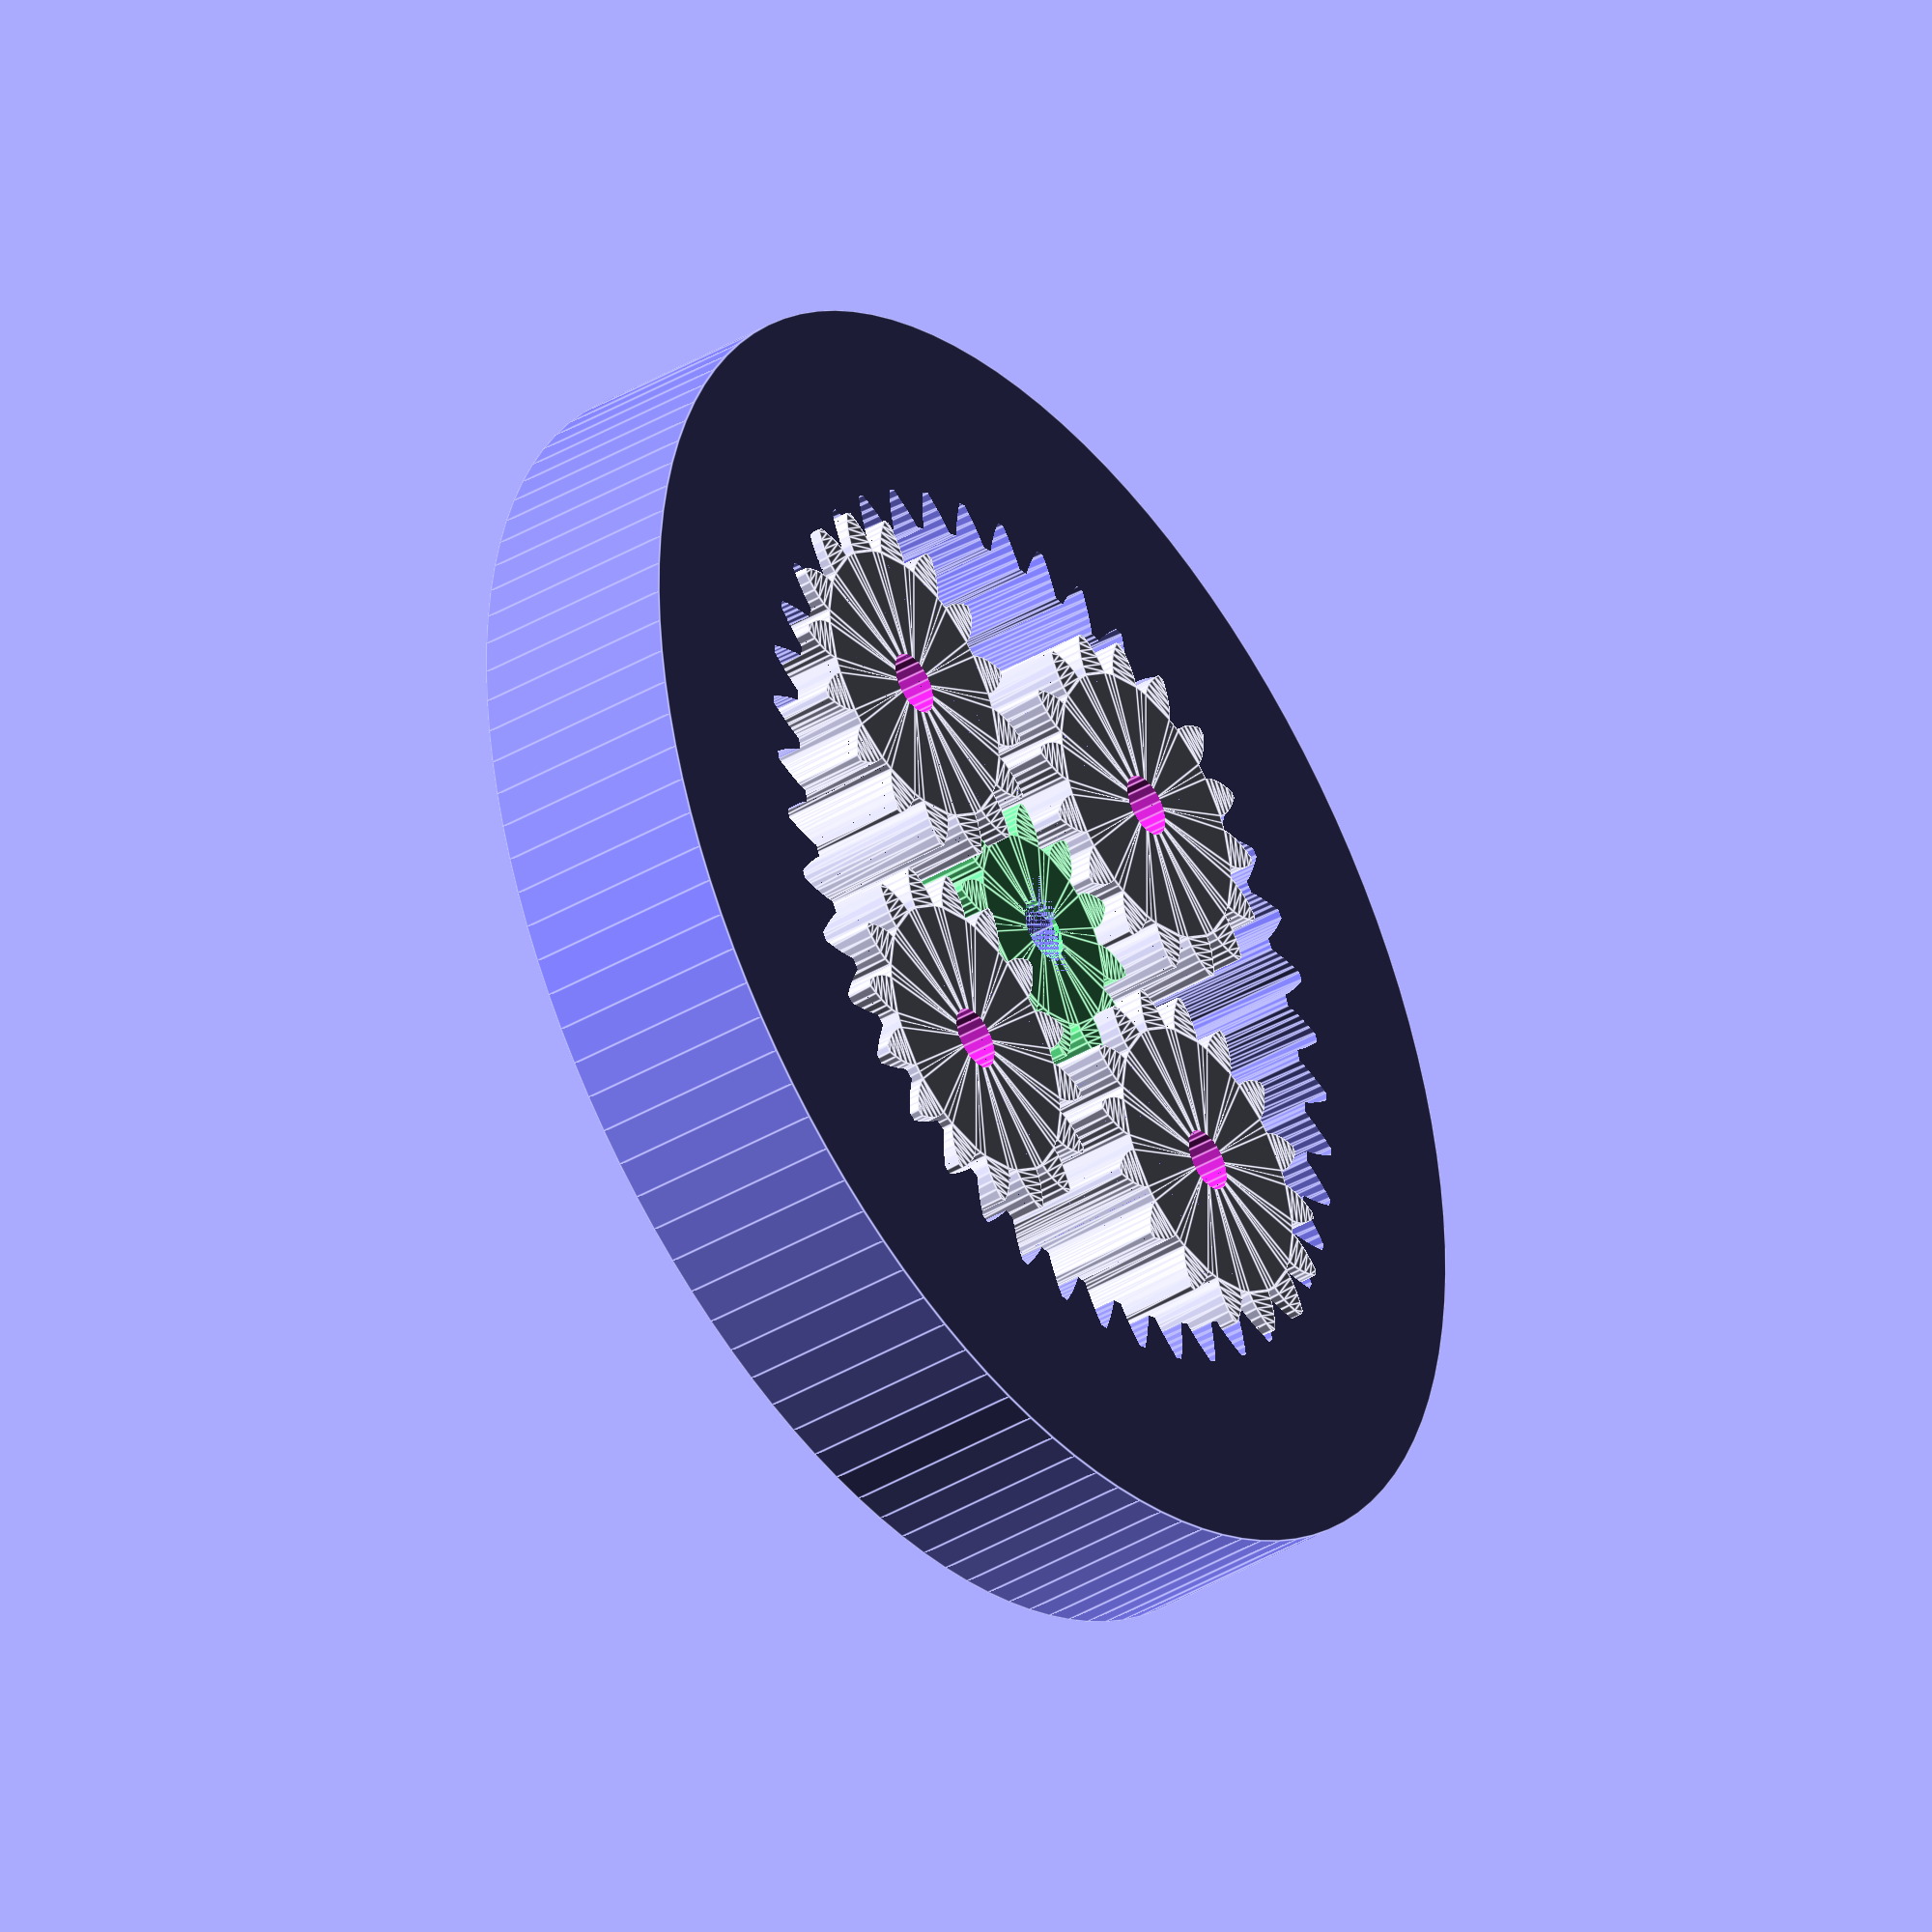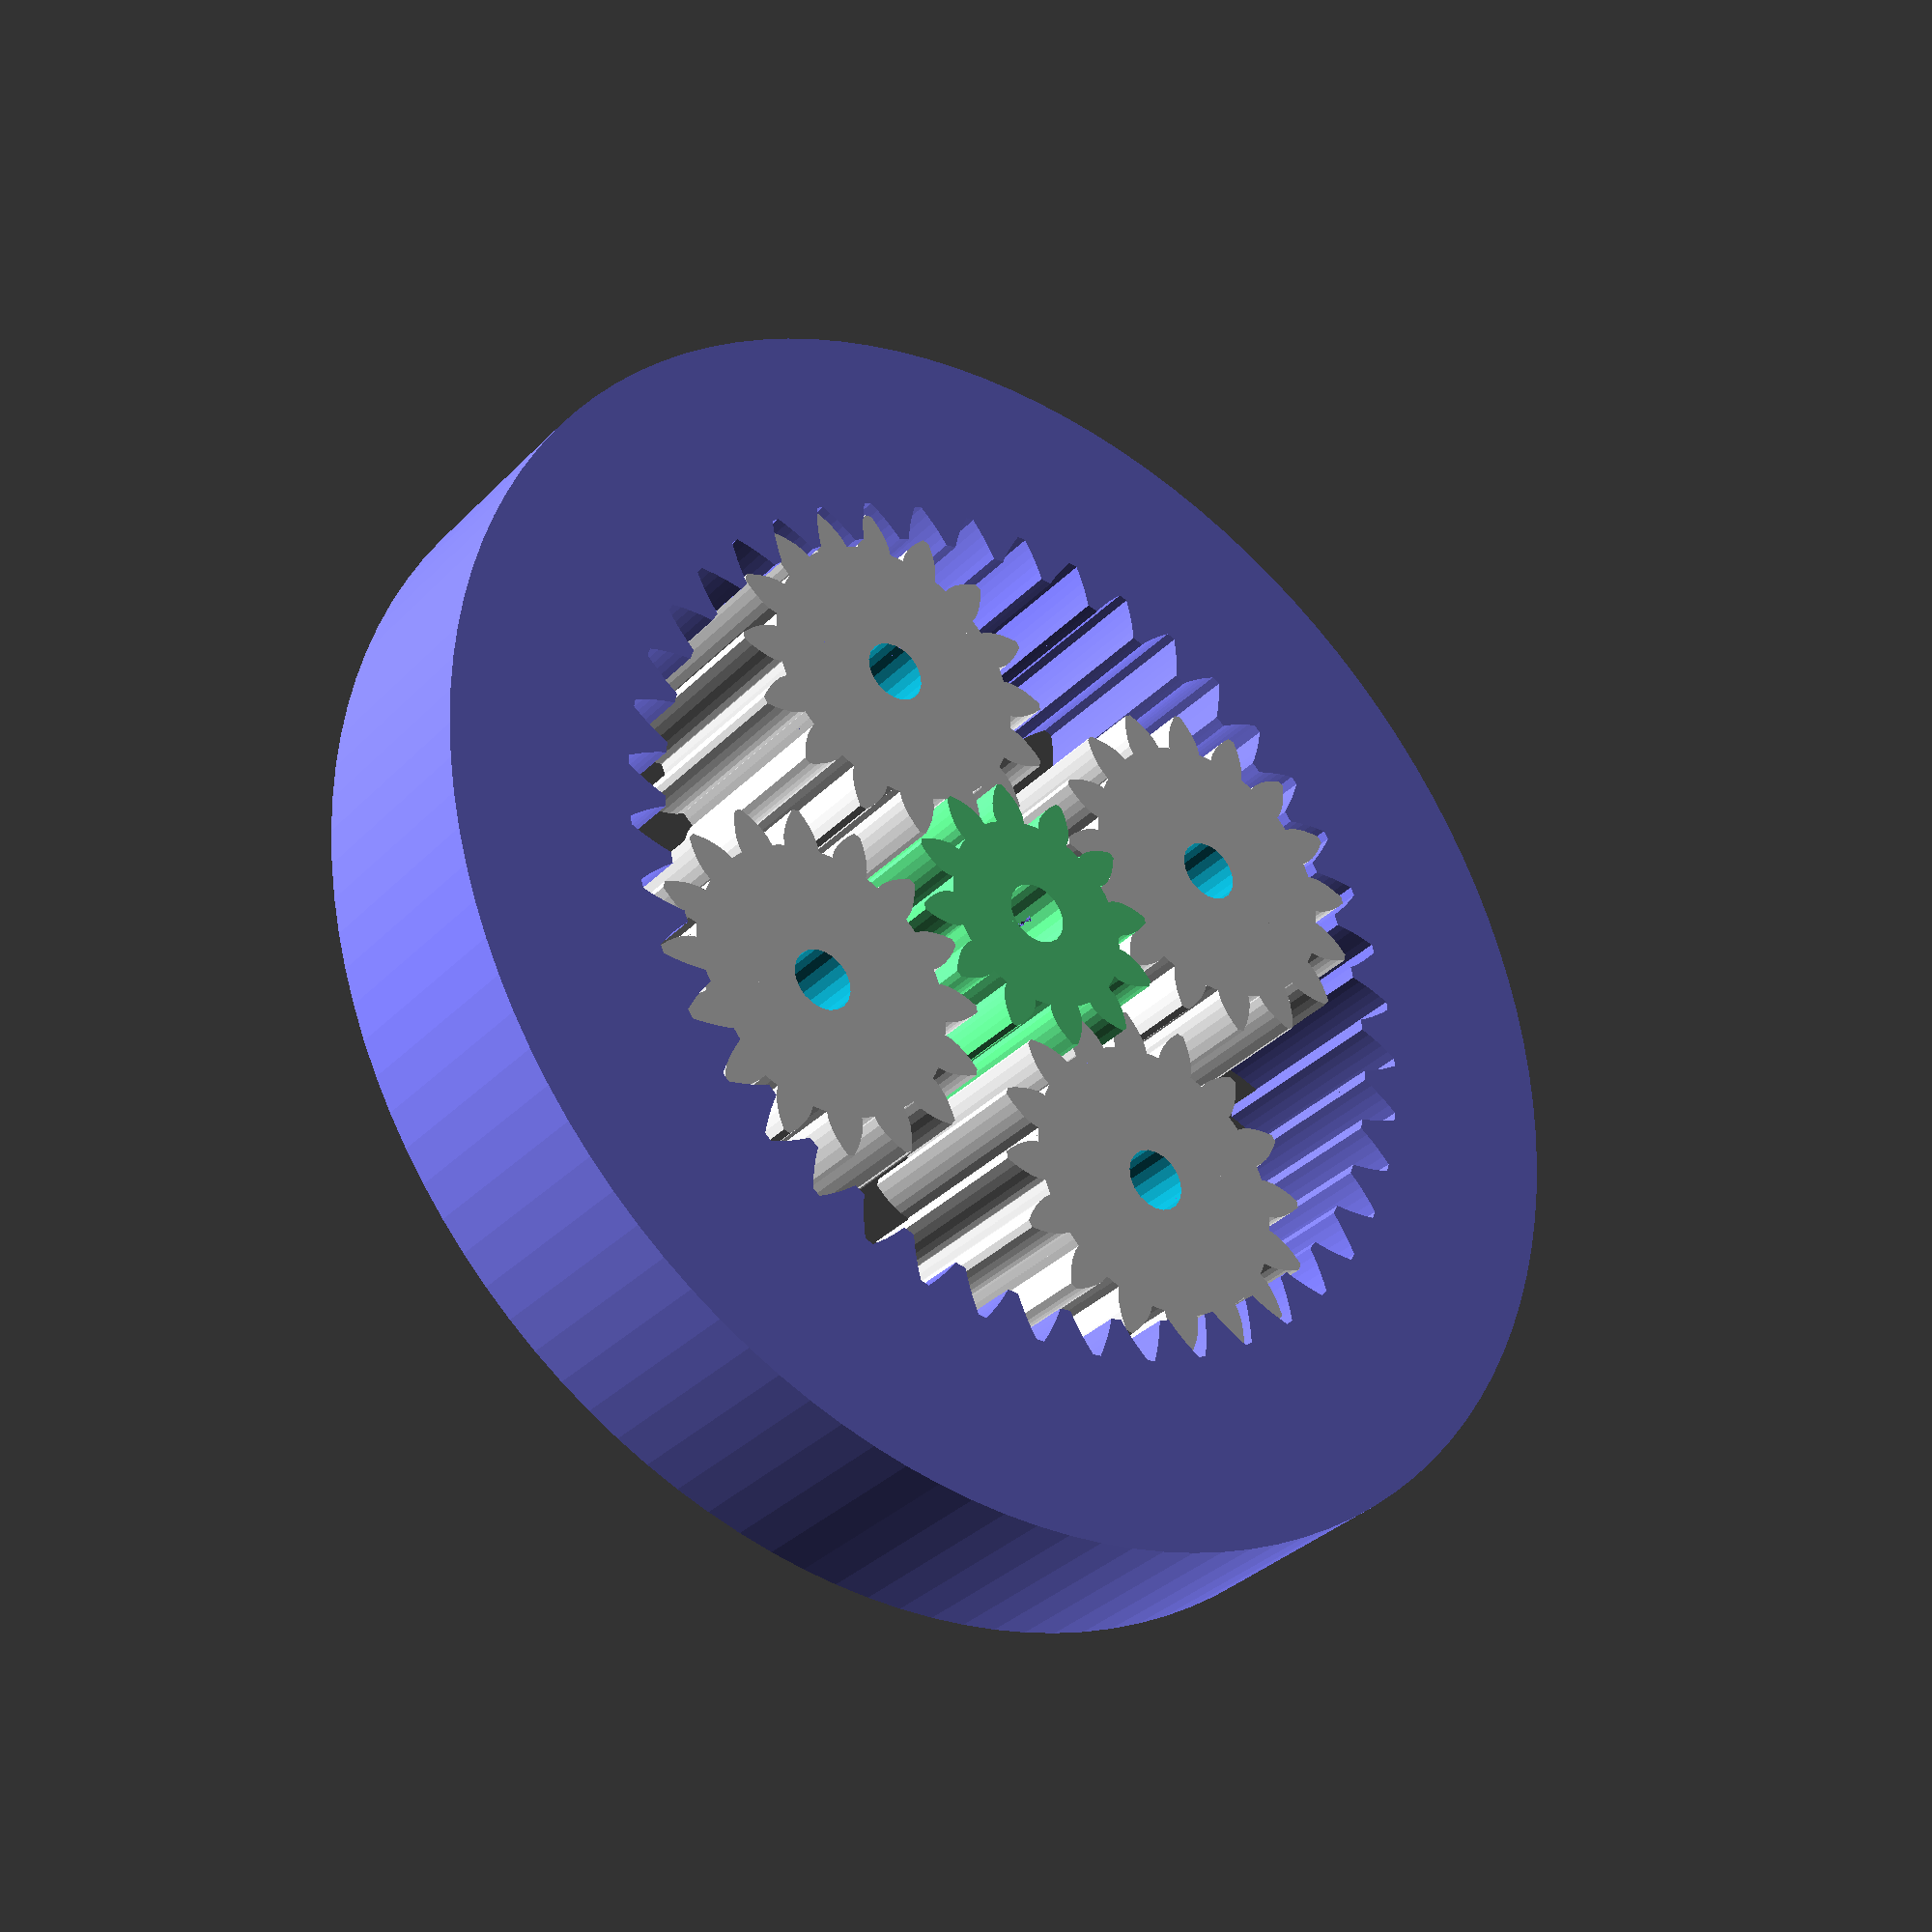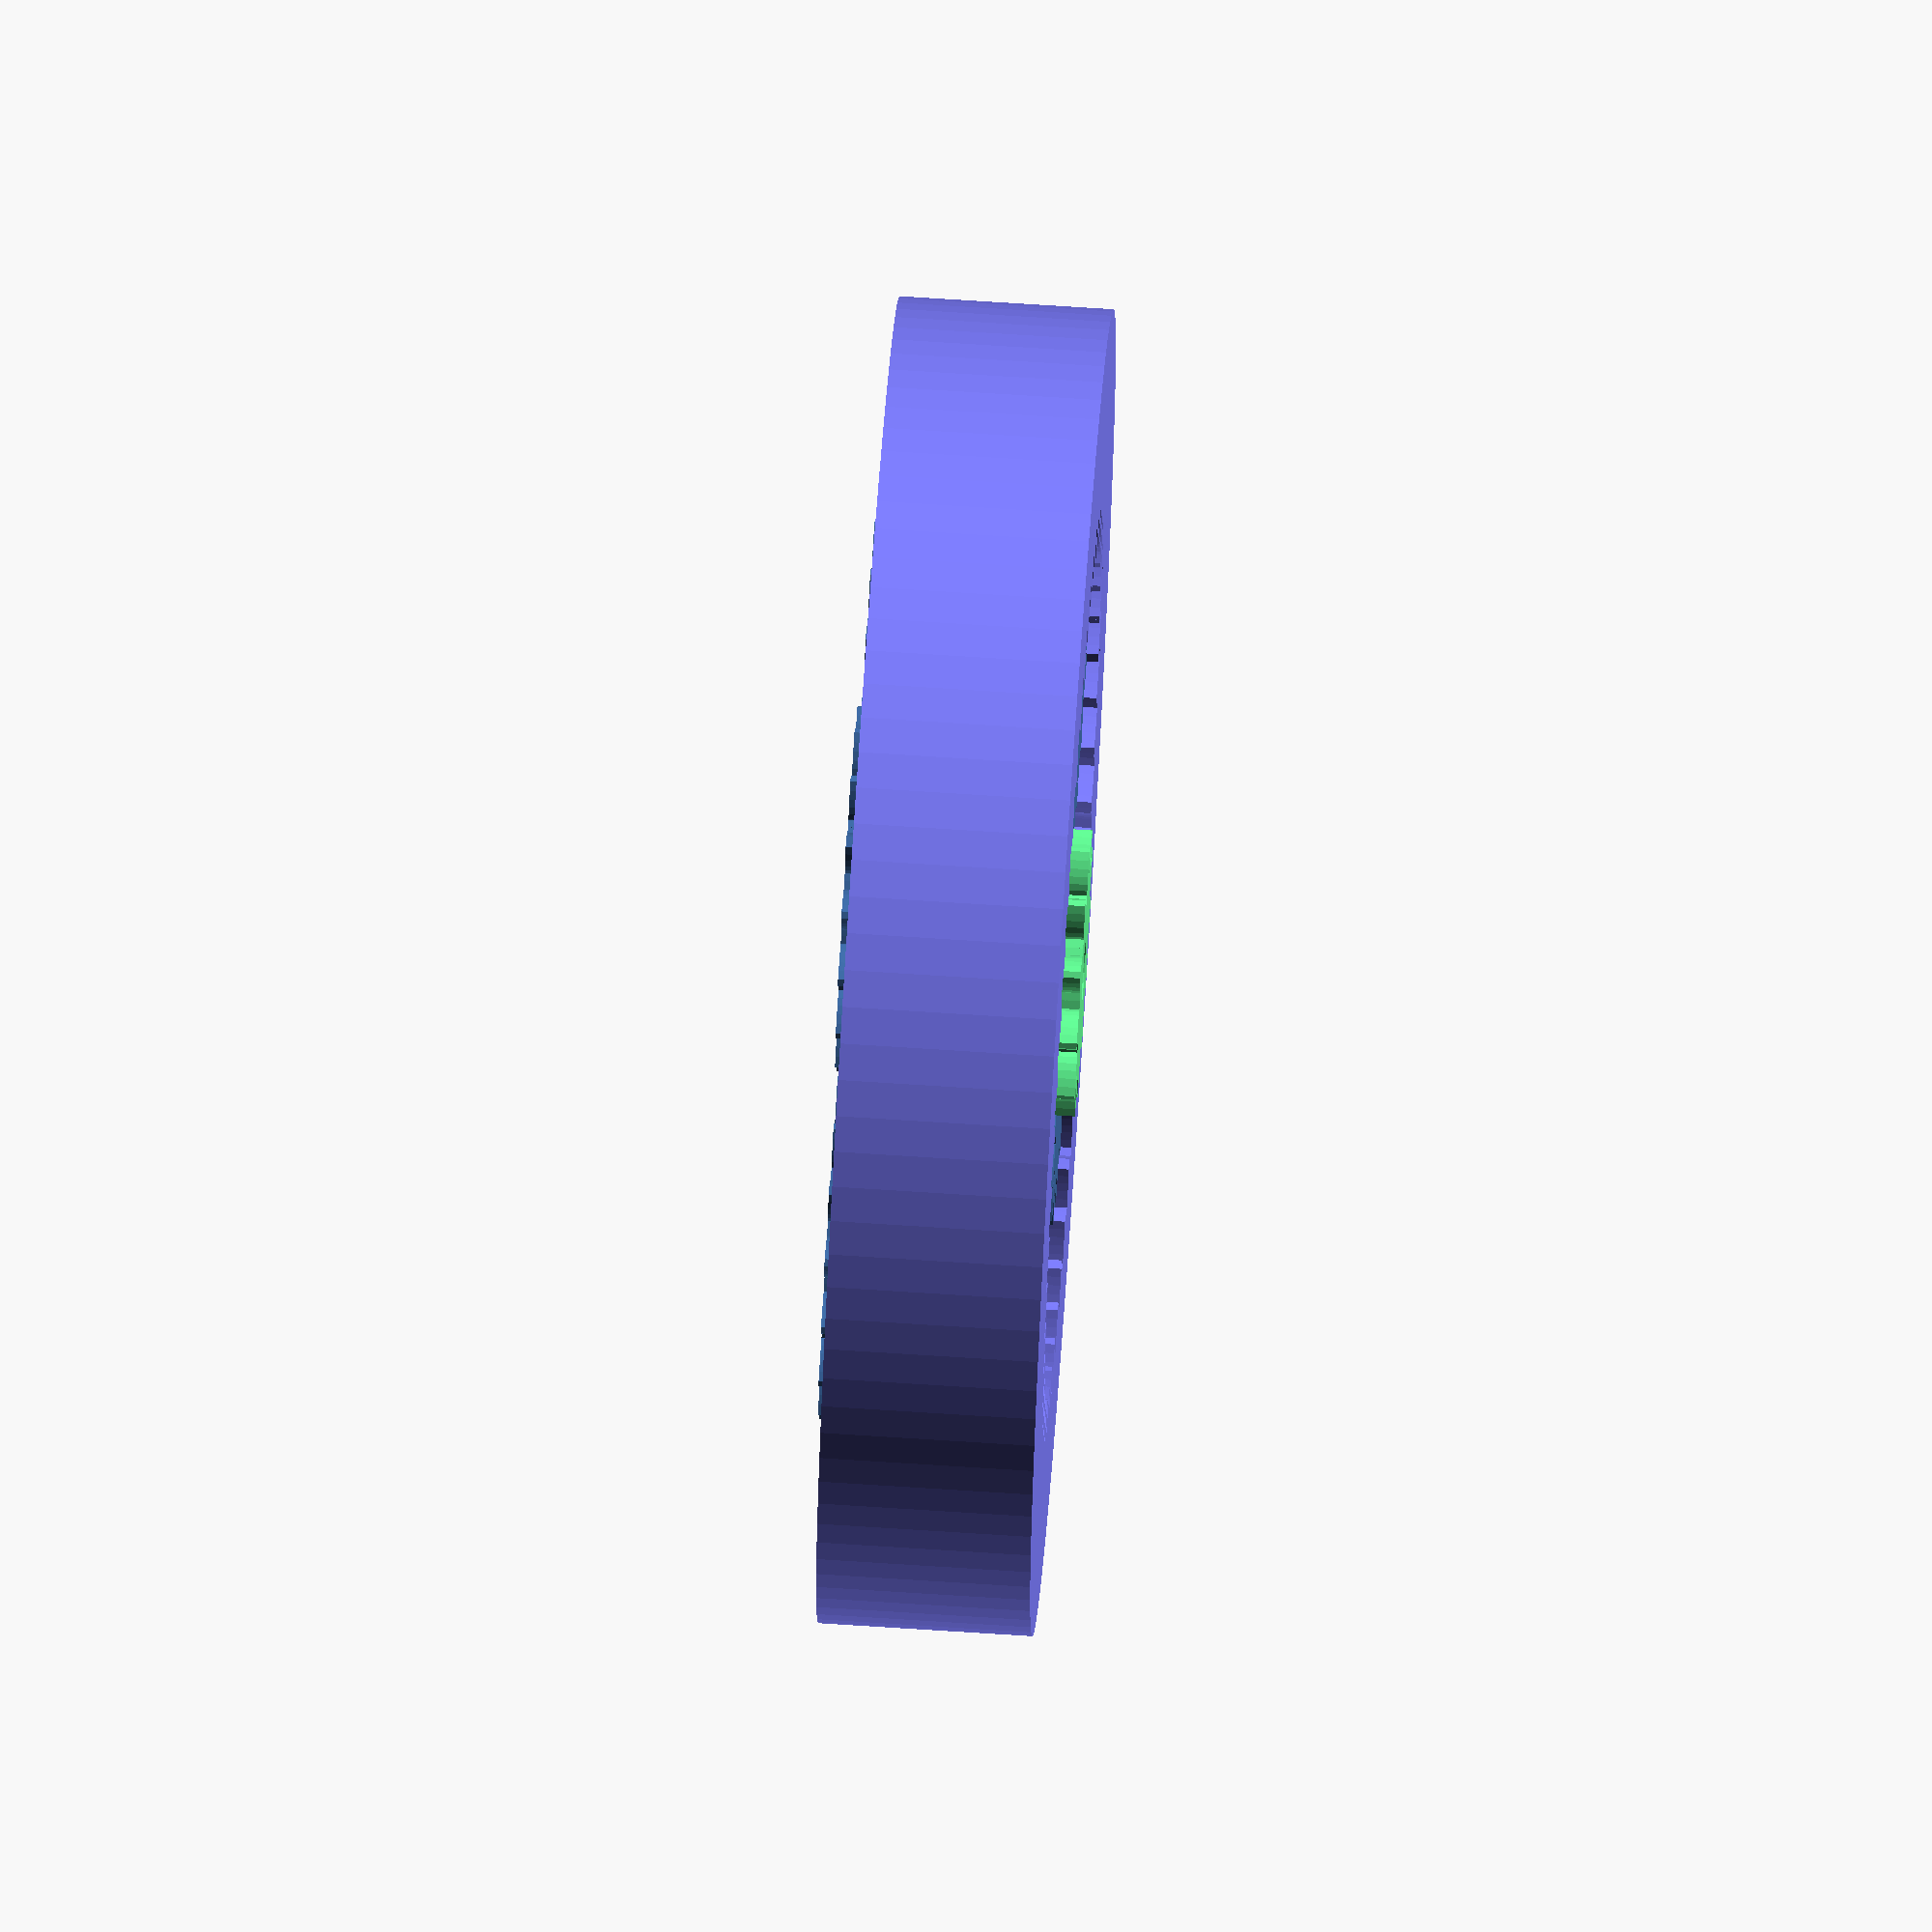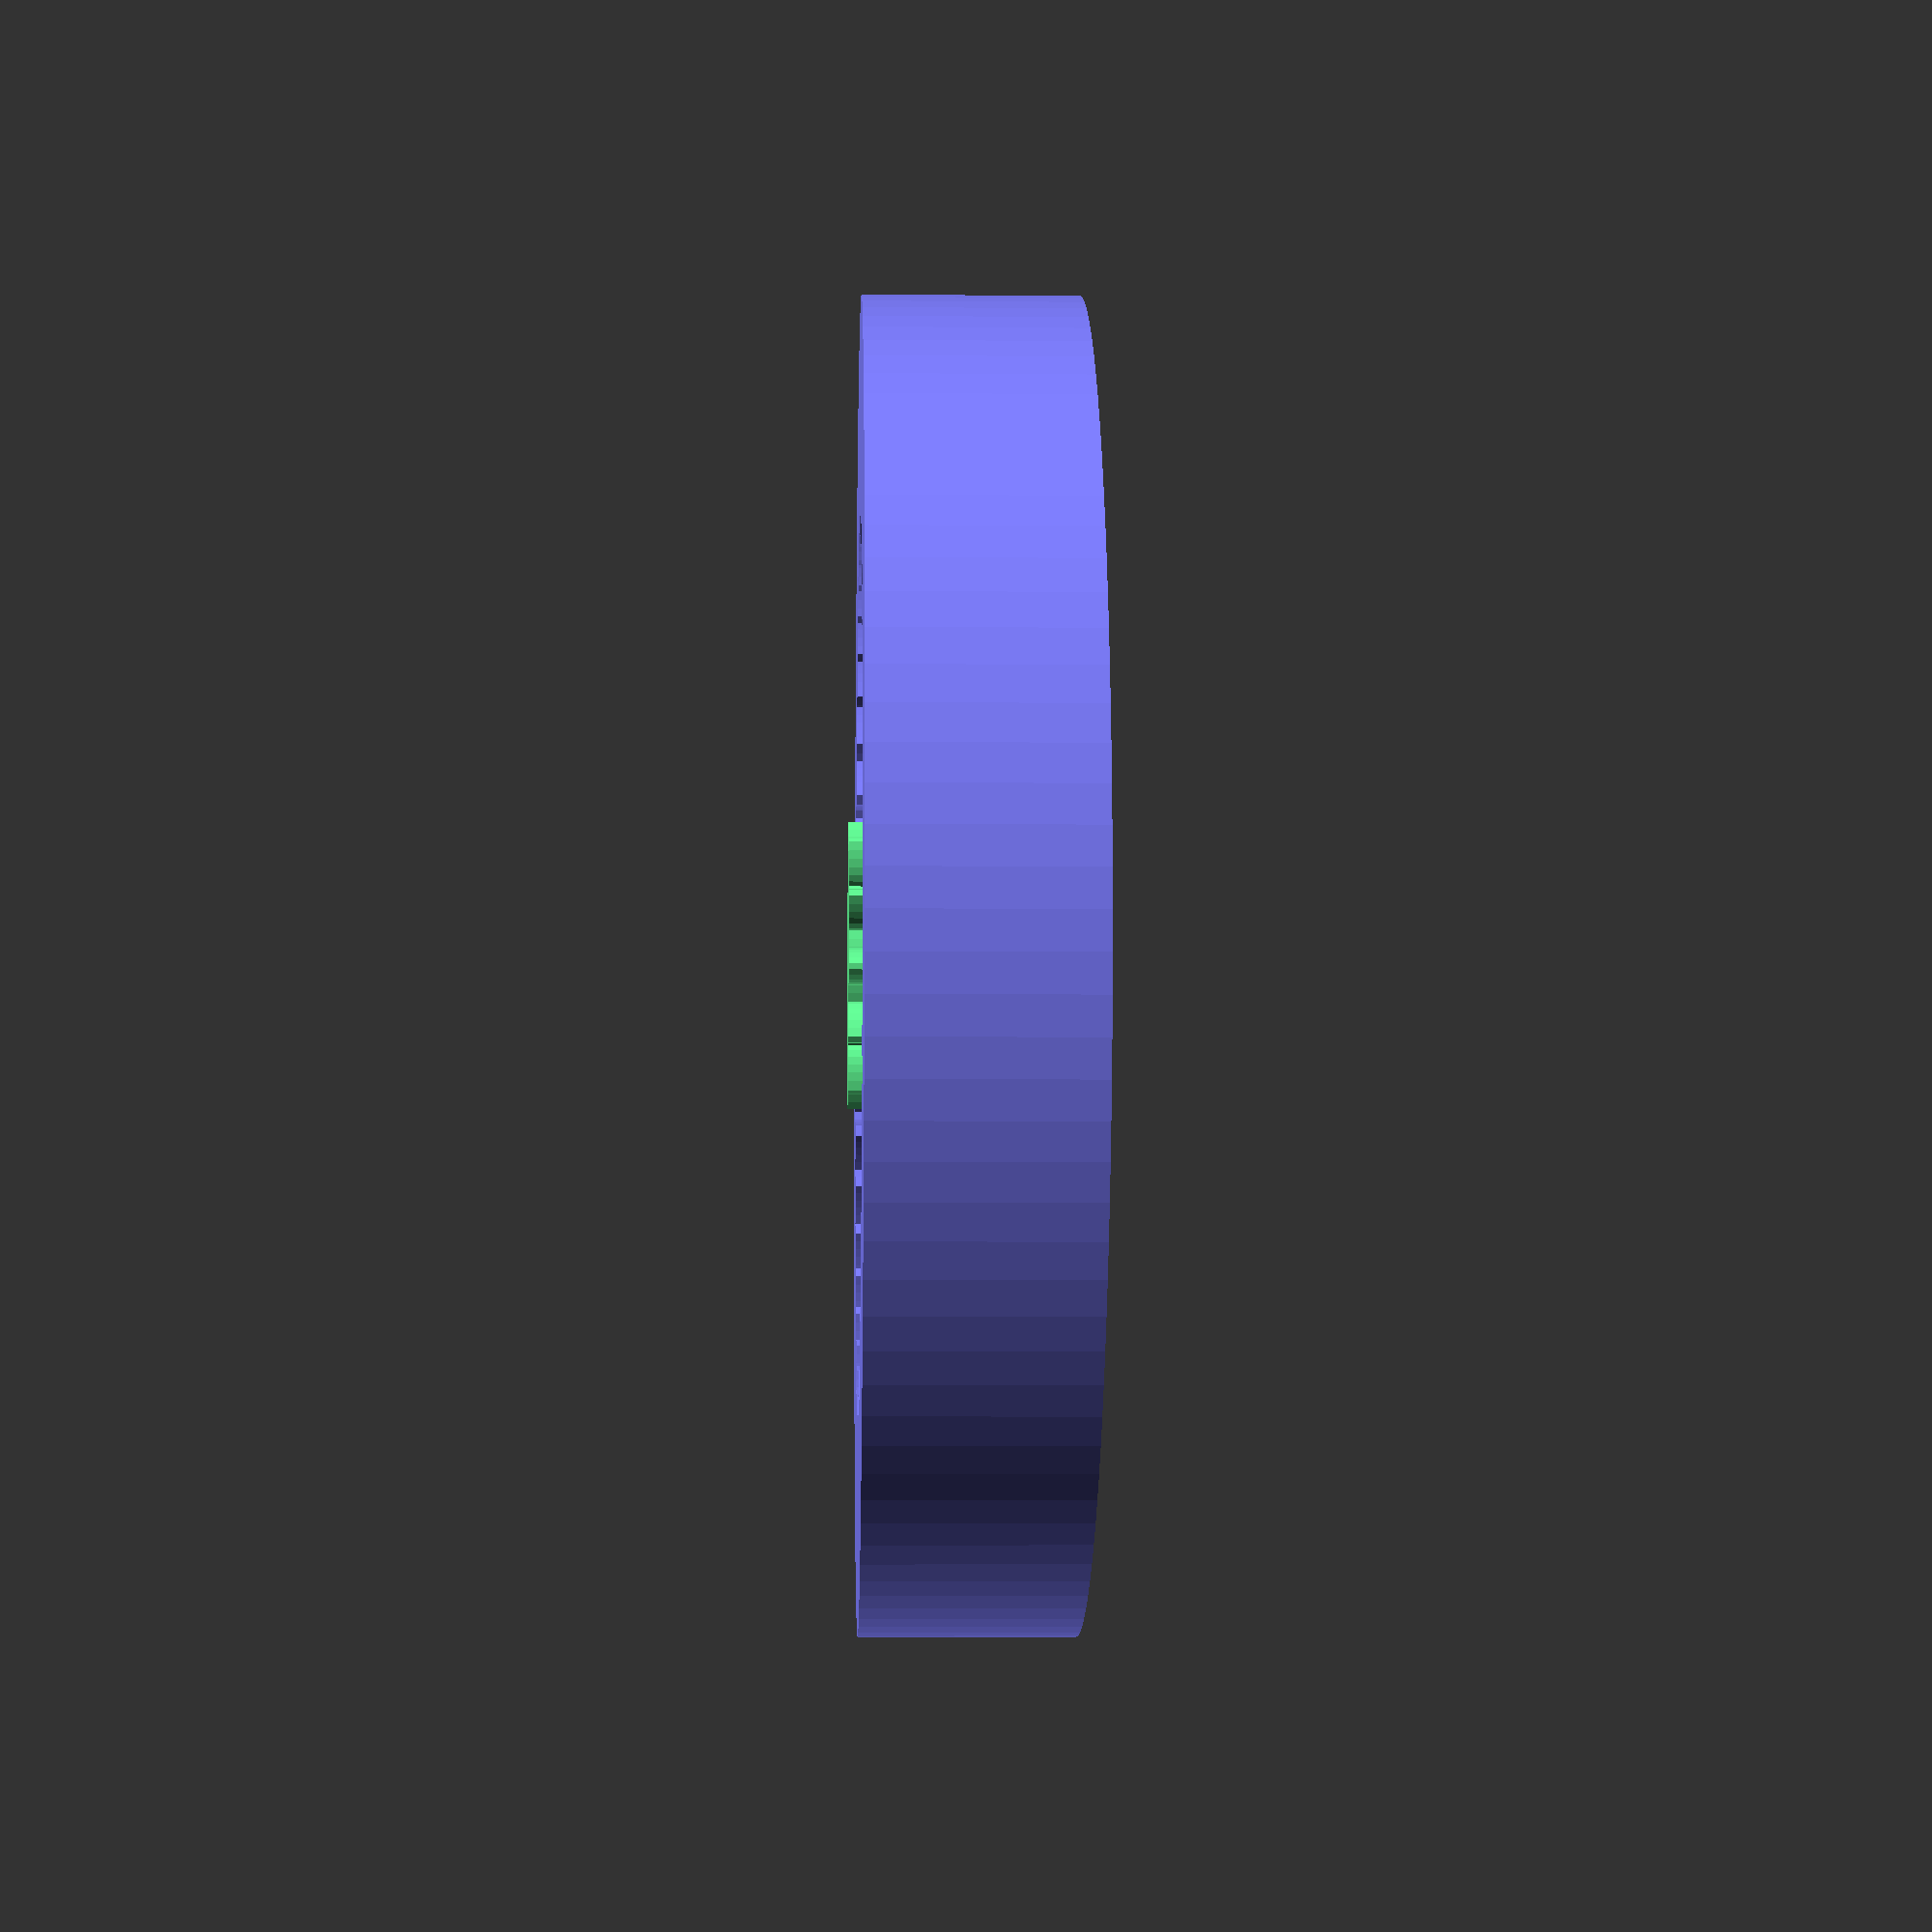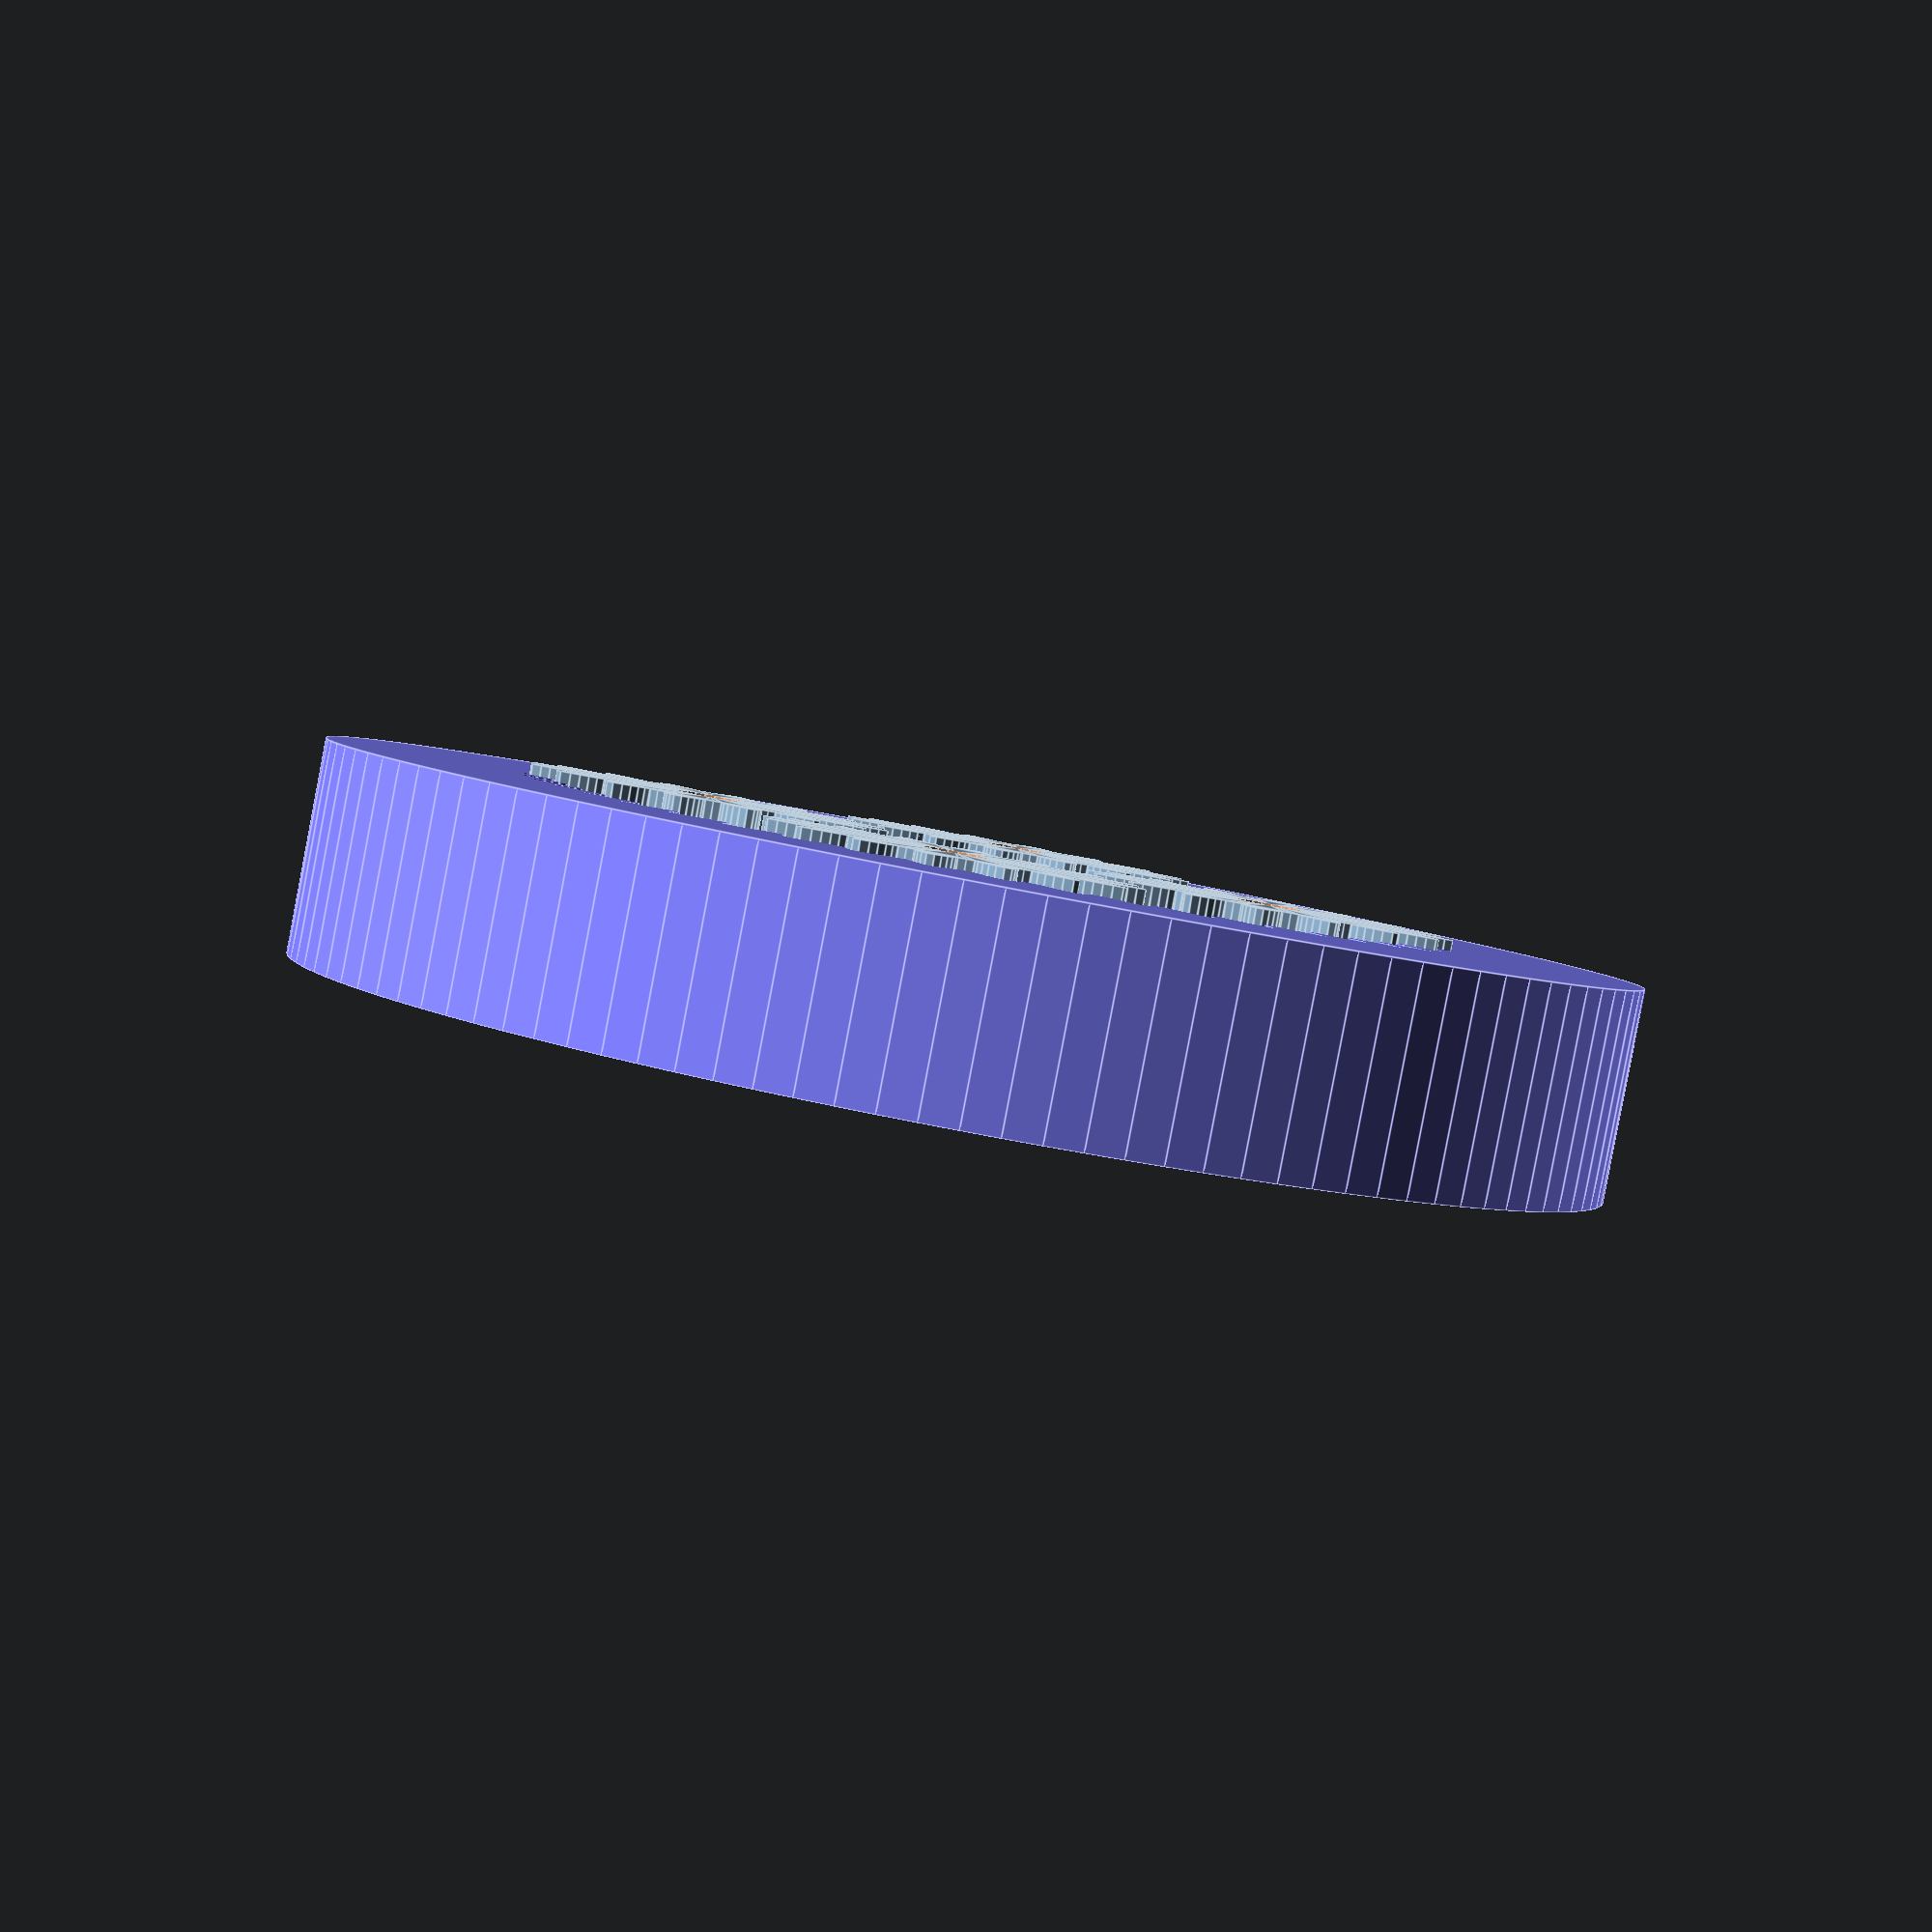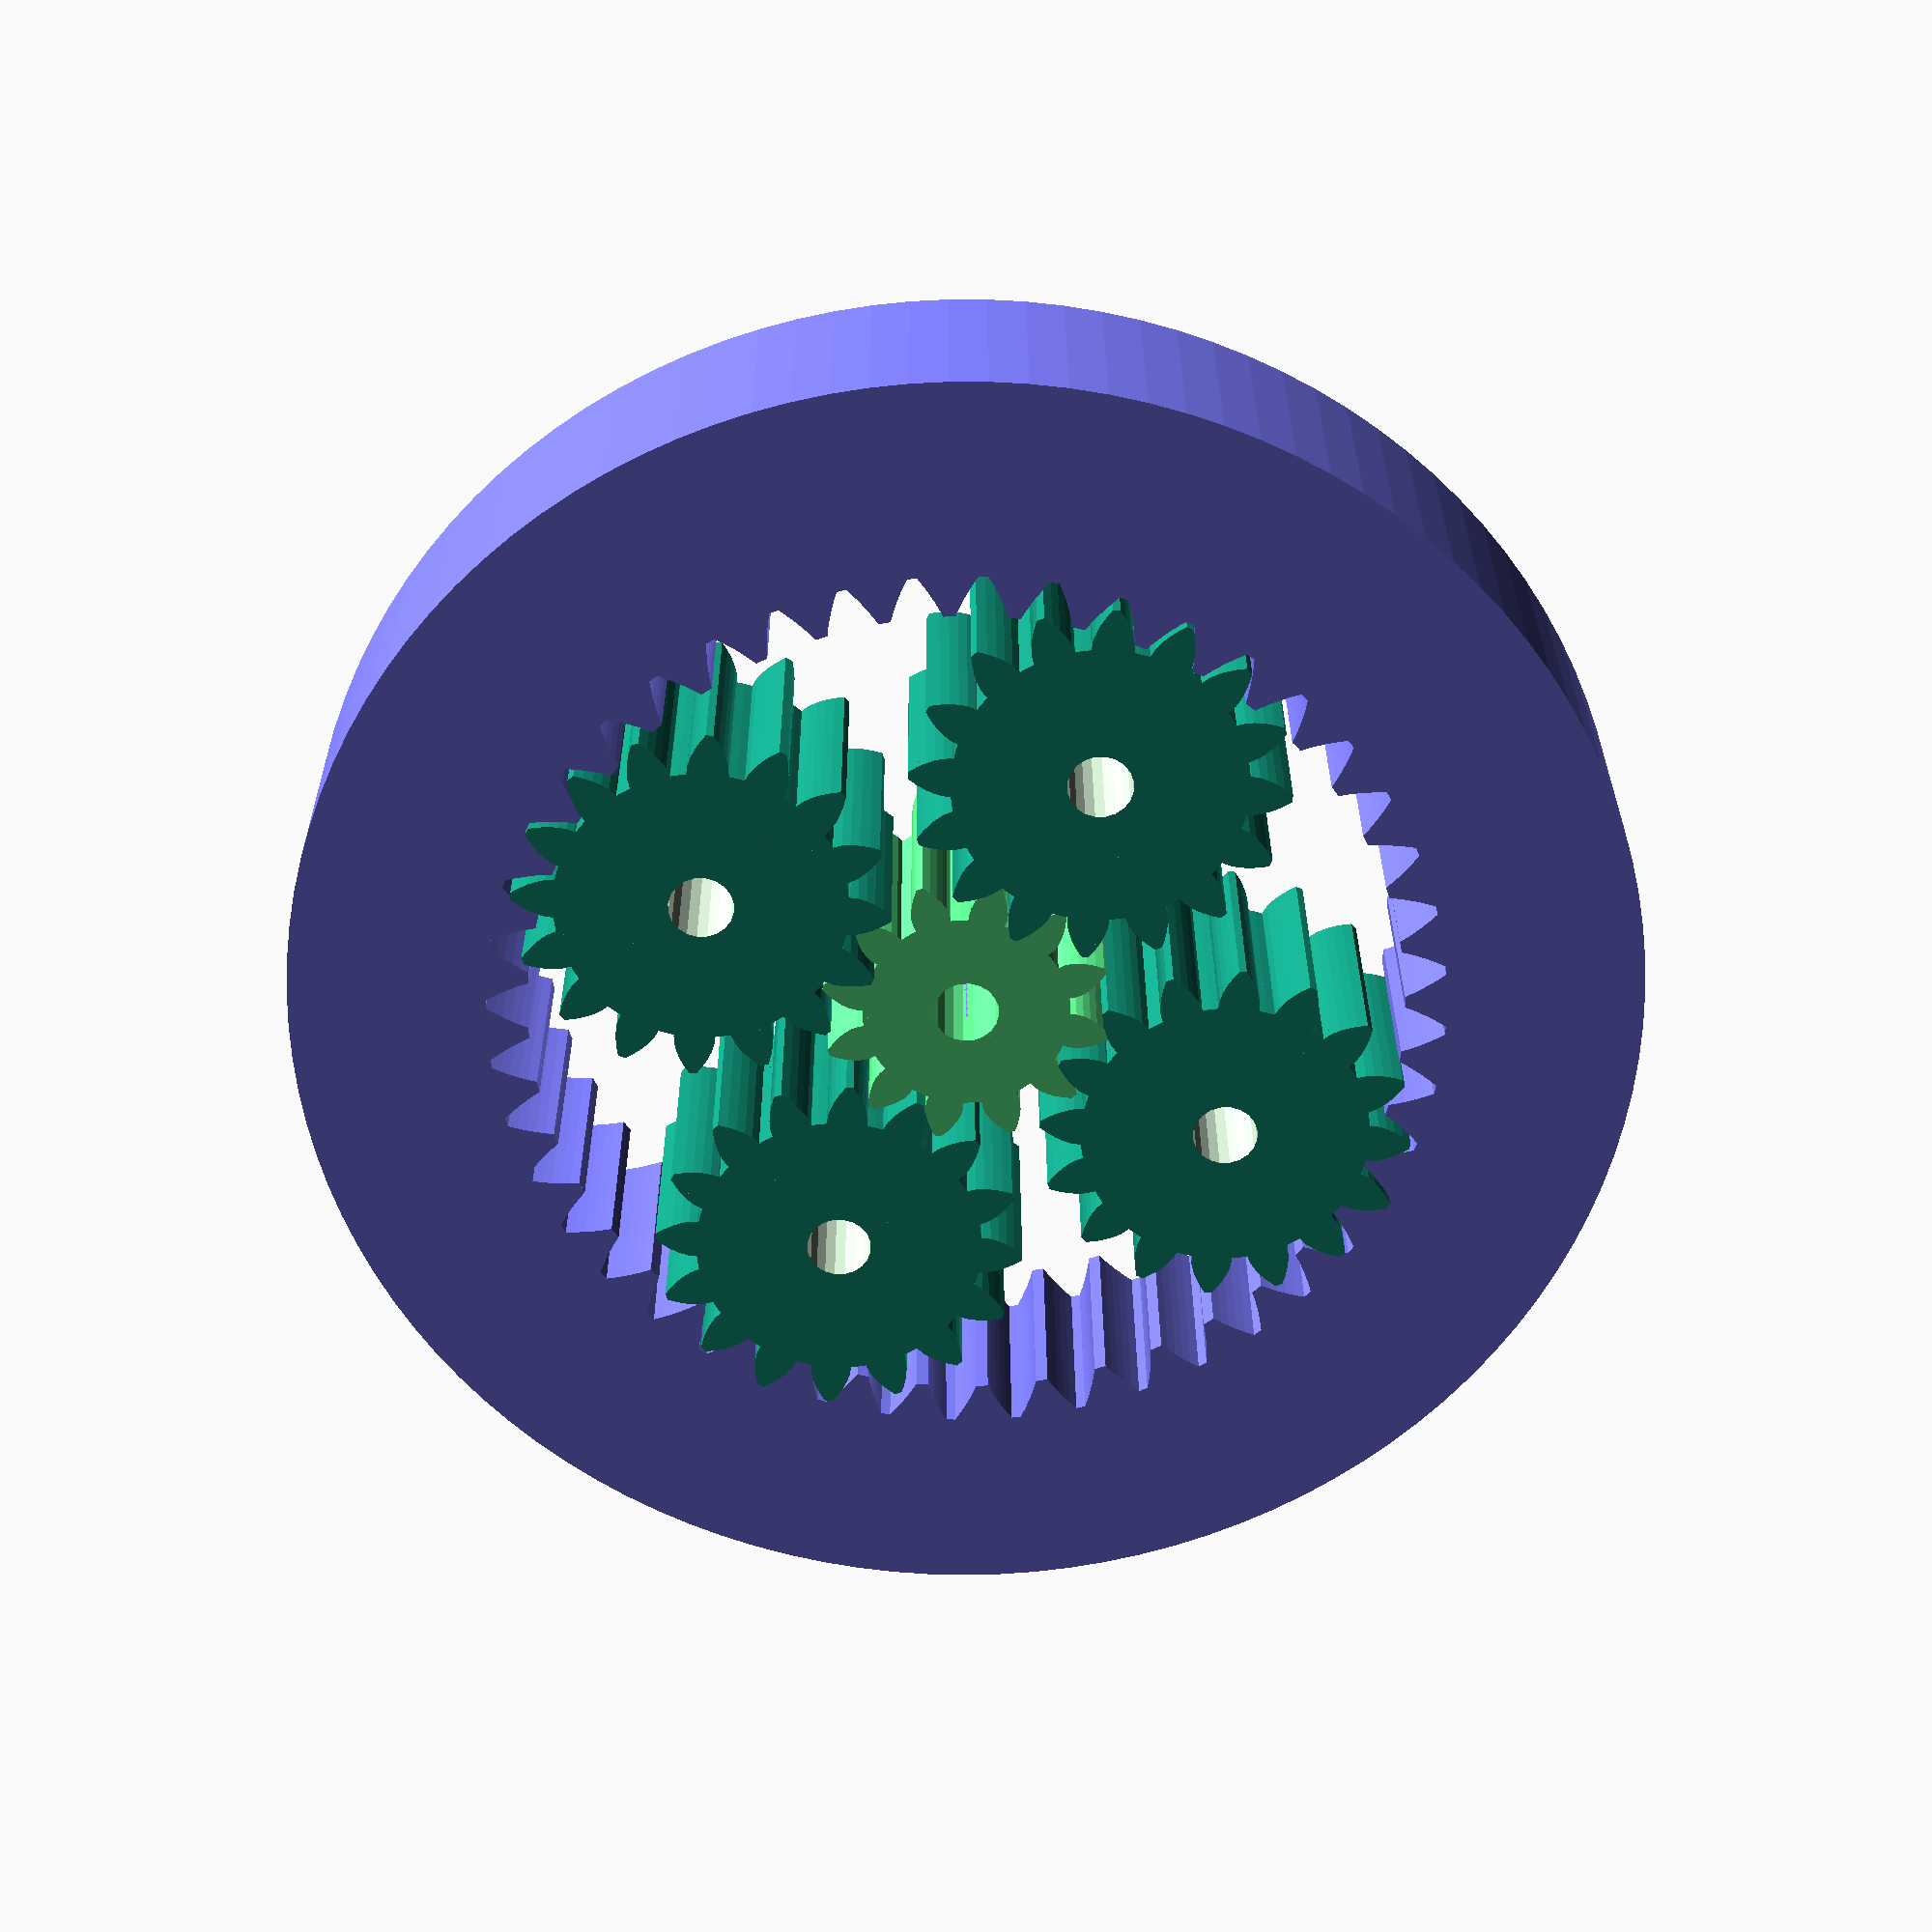
<openscad>
//------------------------------------------------------------------------------------------
// THIS CODE WAS GENERATED WITH GRAPHSCAD
//------------------------------------------------------------------------------------------
// F:/workspace/graphscad/graphscadfiles/planetarygear_Chris_L_T.scad
//------------------------------------------------------------------------------------------
// Graphscad is a graphical nodal editor to create .SCAD files
//
// More info here : http://graphscad.free.fr
//
// Scad Files created with Graphscad can be edited by graphscad
// Scad Files created with Graphscad can be read by Openscad
//
//------------------------------------------------------------------------------------------
module planetarygear_Chris_L_T(planet_teeth=16,sun_teeth=12)
{
 //////////////////////////////////////////////////////////////////////////////////////////////
 // Public Domain Parametric Involute Spur Gear (and involute helical gear and involute rack)
 // version 1.1
 // by Leemon Baird, 2011, Leemon@Leemon.com
 //http://www.thingiverse.com/thing:5505
 //
 // This file is public domain.  Use it for any purpose, including commercial
 // applications.  Attribution would be nice, but is not required.  There is
 // no warranty of any kind, including its correctness, usefulness, or safety.
 //
 // This is parameterized involute spur (or helical) gear.  It is much simpler and less powerful than
 // others on Thingiverse.  But it is public domain.  I implemented it from scratch from the
 // descriptions and equations on Wikipedia and the web, using Mathematica for calculations and testing,
 // and I now release it into the public domain.
 //
 //        http://en.wikipedia.org/wiki/Involute_gear
 //        http://en.wikipedia.org/wiki/Gear
 //        http://en.wikipedia.org/wiki/List_of_gear_nomenclature
 //        http://gtrebaol.free.fr/doc/catia/spur_gear.html
 //        http://www.cs.cmu.edu/~rapidproto/mechanisms/chpt7.html
 //
 // The module gear() gives an involute spur gear, with reasonable defaults for all the parameters.
 // Normally, you should just choose the first 4 parameters, and let the rest be default values.
 // The module gear() gives a gear in the XY plane, centered on the origin, with one tooth centered on
 // the positive Y axis.  The various functions below it take the same parameters, and return various
 // measurements for the gear.  The most important is pitch_radius, which tells how far apart to space
 // gears that are meshing, and adendum_radius, which gives the size of the region filled by the gear.
 // A gear has a "pitch circle", which is an invisible circle that cuts through the middle of each
 // tooth (though not the exact center). In order for two gears to mesh, their pitch circles should
 // just touch.  So the distance between their centers should be pitch_radius() for one, plus pitch_radius()
 // for the other, which gives the radii of their pitch circles.
 //
 // In order for two gears to mesh, they must have the same mm_per_tooth and pressure_angle parameters.
 // mm_per_tooth gives the number of millimeters of arc around the pitch circle covered by one tooth and one
 // space between teeth.  The pitch angle controls how flat or bulged the sides of the teeth are.  Common
 // values include 14.5 degrees and 20 degrees, and occasionally 25.  Though I've seen 28 recommended for
 // plastic gears. Larger numbers bulge out more, giving stronger teeth, so 28 degrees is the default here.
 //
 // The ratio of number_of_teeth for two meshing gears gives how many times one will make a full
 // revolution when the the other makes one full revolution.  If the two numbers are coprime (i.e.
 // are not both divisible by the same number greater than 1), then every tooth on one gear
 // will meet every tooth on the other, for more even wear.  So coprime numbers of teeth are good.
 //
 // The module rack() gives a rack, which is a bar with teeth.  A rack can mesh with any
 // gear that has the same mm_per_tooth and pressure_angle.
 //
 // Some terminology:
 // The outline of a gear is a smooth circle (the "pitch circle") which has mountains and valleys
 // added so it is toothed.  So there is an inner circle (the "root circle") that touches the
 // base of all the teeth, an outer circle that touches the tips of all the teeth,
 // and the invisible pitch circle in between them.  There is also a "base circle", which can be smaller than
 // all three of the others, which controls the shape of the teeth.  The side of each tooth lies on the path
 // that the end of a string would follow if it were wrapped tightly around the base circle, then slowly unwound.
 // That shape is an "involute", which gives this type of gear its name.
 //
 //////////////////////////////////////////////////////////////////////////////////////////////
 //An involute spur gear, with reasonable defaults for all the parameters.
 //Normally, you should just choose the first 4 parameters, and let the rest be default values.
 //Meshing gears must match in mm_per_tooth, pressure_angle, and twist,
 //and be separated by the sum of their pitch radii, which can be found with pitch_radius().
 module gear (
     mm_per_tooth    = 3,    //this is the "circular pitch", the circumference of the pitch circle divided by the number of teeth
     number_of_teeth = 11,   //total number of teeth around the entire perimeter
     thickness       = 6,    //thickness of gear in mm
     hole_diameter   = 3,    //diameter of the hole in the center, in mm
     twist           = 0,    //teeth rotate this many degrees from bottom of gear to top.  360 makes the gear a screw with each thread going around once
     teeth_to_hide   = 0,    //number of teeth to delete to make this only a fraction of a circle
     pressure_angle  = 28,   //Controls how straight or bulged the tooth sides are. In degrees.
     clearance       = 0.0,  //gap between top of a tooth on one gear and bottom of valley on a meshing gear (in millimeters)
     backlash        = 0.0   //gap between two meshing teeth, in the direction along the circumference of the pitch circle
 )
 {
      pi = 3.1415926;
      p  = mm_per_tooth * number_of_teeth / pi / 2;
    //radius of pitch circle
      c  = p + mm_per_tooth / pi - clearance;
          //radius of outer circle
      b  = p*cos(pressure_angle);
                      //radius of base circle
      r  = p-(c-p)-clearance;
                          //radius of root circle
      t  = mm_per_tooth/2-backlash/2;
                  //tooth thickness at pitch circle
      k  = -gear_iang(b, p) - t/2/p/pi*180;
            //angle to where involute meets base circle on each side of tooth
      difference()
  {
           for (i = [0:number_of_teeth-teeth_to_hide-1] )
               rotate([0,0,i*360/number_of_teeth])
                   linear_extrude(height = thickness, center = true, convexity = 10, twist = twist)
                       polygon(
                           points=[
                               [0, -hole_diameter/10],
                               gear_polar(r, -181/number_of_teeth),
                               gear_polar(r, r<b ? k : -180/number_of_teeth),
                               gear_q7(0/5,r,b,c,k, 1),gear_q7(1/5,r,b,c,k, 1),gear_q7(2/5,r,b,c,k, 1),gear_q7(3/5,r,b,c,k, 1),gear_q7(4/5,r,b,c,k, 1),gear_q7(5/5,r,b,c,k, 1),
                               gear_q7(5/5,r,b,c,k,-1),gear_q7(4/5,r,b,c,k,-1),gear_q7(3/5,r,b,c,k,-1),gear_q7(2/5,r,b,c,k,-1),gear_q7(1/5,r,b,c,k,-1),gear_q7(0/5,r,b,c,k,-1),
                               gear_polar(r, r<b ? -k : 180/number_of_teeth),
                               gear_polar(r, 181/number_of_teeth)
                           ],
                            paths=[[0,1,2,3,4,5,6,7,8,9,10,11,12,13,14,15,16]]
                       );
           cylinder(h=2*thickness+1, r=hole_diameter/2, center=true, $fn=20);
  }
 }
 ;
 //these 4 functions are used by gear
 function gear_polar(r,theta)   = r*[sin(theta), cos(theta)];
                             //convert gear_polar to cartesian coordinates
 function gear_iang(r1,r2)      = sqrt((r2/r1)*(r2/r1) - 1)/3.1415926*180 - acos(r1/r2);
  //unwind a string this many degrees to go from radius r1 to radius r2
 function gear_q7(f,r,b,r2,t,s) = gear_q6(b,s,t,(1-f)*max(b,r)+f*r2);
                          //radius a fraction f up the curved side of the tooth
 function gear_q6(b,s,t,d)      = gear_polar(d,s*(gear_iang(b,d)+t));
                               //point at radius d on the involute curve
 function ring_gear_matrix(i=0,j=0,k=0,l=0,m=0,n=0) = translate([0,0,-1]);
 module ring_gear(i=0,j=0,k=0,l=0,m=0,n=0)
 {
  translate([0,0,-1])gear(mm_per_tooth=3,number_of_teeth=sun_teeth+2*planet_teeth,thickness=12,hole_diameter=0,twist=(0.0),teeth_to_hide=0,pressure_angle=28,clearance=0,backlash=0);
 }
 function node_cylinder_matrix(i=0,j=0,k=0,l=0,m=0,n=0) = translate([0,0,-5.5]);
 module node_cylinder(i=0,j=0,k=0,l=0,m=0,n=0)
 {
  translate([0,0,-5.5])cylinder(r=((((3)*((sun_teeth+2*planet_teeth)/ 3.1415926 / 2)))+10),r1=((((3)*((sun_teeth+2*planet_teeth)/ 3.1415926 / 2)))+10),h=10,center=false,$fn=(16+((((3)*((sun_teeth+2*planet_teeth)/ 3.1415926 / 2)))+10)*3.14116));
 }
 function node_boolean_matrix(i=0,j=0,k=0,l=0,m=0,n=0) = node_cylinder_matrix(i=i,j=j,k=k,l=l,m=m,n=n);
 module node_boolean(i=0,j=0,k=0,l=0,m=0,n=0)
 {
  difference()
  {
   node_cylinder(i,j,k,l,m,n);
   ring_gear(i,j,k,l,m,n);
  }
 }
 function planet_gear_matrix(i=0,j=0,k=0,l=0,m=0,n=0) = translate([0,0,0]);
 module planet_gear(i=0,j=0,k=0,l=0,m=0,n=0)
 {
  gear(mm_per_tooth=3,number_of_teeth=planet_teeth,thickness=10,hole_diameter=3,twist=(0),teeth_to_hide=0,pressure_angle=28,clearance=0,backlash=0);
 }
 function planet_at_top_matrix(i=0,j=0,k=0,l=0,m=0,n=0) = translate([(((((3)*((sun_teeth+2*planet_teeth)/ 3.1415926 / 2)))-(((3)*((planet_teeth)/ 3.1415926 / 2))))*sin($t*90)),(((((3)*((sun_teeth+2*planet_teeth)/ 3.1415926 / 2)))-(((3)*((planet_teeth)/ 3.1415926 / 2))))*cos($t*90)),-1])*planet_gear_spin_matrix(i=i,j=j,k=k,l=l,m=m,n=n);
 module planet_at_top(i=0,j=0,k=0,l=0,m=0,n=0)
 {
  translate([(((((3)*((sun_teeth+2*planet_teeth)/ 3.1415926 / 2)))-(((3)*((planet_teeth)/ 3.1415926 / 2))))*sin($t*90)),(((((3)*((sun_teeth+2*planet_teeth)/ 3.1415926 / 2)))-(((3)*((planet_teeth)/ 3.1415926 / 2))))*cos($t*90)),-1])planet_gear_spin(i,j,k,l,m,n);
 }
 function sun_gear_matrix(i=0,j=0,k=0,l=0,m=0,n=0) = translate([0,0,0]);
 module sun_gear(i=0,j=0,k=0,l=0,m=0,n=0)
 {
  gear(mm_per_tooth=3,number_of_teeth=sun_teeth,thickness=10,hole_diameter=3,twist=(0),teeth_to_hide=0,pressure_angle=28,clearance=0,backlash=0);
 }
 function planet_at_bottom_matrix(i=0,j=0,k=0,l=0,m=0,n=0) = onlytranslate(planet_gear_spin_matrix(i=i,j=j,k=k,l=l,m=m,n=n))*translate([((((((3)*((sun_teeth+2*planet_teeth)/ 3.1415926 / 2)))-(((3)*((planet_teeth)/ 3.1415926 / 2))))*sin($t*90))*-1),((((((3)*((sun_teeth+2*planet_teeth)/ 3.1415926 / 2)))-(((3)*((planet_teeth)/ 3.1415926 / 2))))*cos($t*90))*-1),-1])*negonlytranslate(planet_gear_spin_matrix(i=i,j=j,k=k,l=l,m=m,n=n))*planet_gear_spin_matrix(i=i,j=j,k=k,l=l,m=m,n=n);
 module planet_at_bottom(i=0,j=0,k=0,l=0,m=0,n=0)
 {
  multmatrix(m=onlytranslate(planet_gear_spin_matrix(i=i,j=j,k=k,l=l,m=m,n=n))*translate([((((((3)*((sun_teeth+2*planet_teeth)/ 3.1415926 / 2)))-(((3)*((planet_teeth)/ 3.1415926 / 2))))*sin($t*90))*-1),((((((3)*((sun_teeth+2*planet_teeth)/ 3.1415926 / 2)))-(((3)*((planet_teeth)/ 3.1415926 / 2))))*cos($t*90))*-1),-1])*negonlytranslate(planet_gear_spin_matrix(i=i,j=j,k=k,l=l,m=m,n=n)))planet_gear_spin(i,j,k,l,m,n);
 }
 function sun_spin_matrix(i=0,j=0,k=0,l=0,m=0,n=0) = rotate([0,0,-$t*180*(planet_teeth/sun_teeth+1)])*sun_gear_matrix(i=i,j=j,k=k,l=l,m=m,n=n);
 module sun_spin(i=0,j=0,k=0,l=0,m=0,n=0)
 {
  rotate([0,0,-$t*180*(planet_teeth/sun_teeth+1)])sun_gear(i,j,k,l,m,n);
 }
 function planet_on_left_matrix(i=0,j=0,k=0,l=0,m=0,n=0) = translate([(((((3)*((sun_teeth+2*planet_teeth)/ 3.1415926 / 2)))-(((3)*((planet_teeth)/ 3.1415926 / 2))))*cos($t*90)),((((((3)*((sun_teeth+2*planet_teeth)/ 3.1415926 / 2)))-(((3)*((planet_teeth)/ 3.1415926 / 2))))*sin($t*90))*-1),-1])*if_planet_odd_matrix(i=i,j=j,k=k,l=l,m=m,n=n);
 module planet_on_left(i=0,j=0,k=0,l=0,m=0,n=0)
 {
  translate([(((((3)*((sun_teeth+2*planet_teeth)/ 3.1415926 / 2)))-(((3)*((planet_teeth)/ 3.1415926 / 2))))*cos($t*90)),((((((3)*((sun_teeth+2*planet_teeth)/ 3.1415926 / 2)))-(((3)*((planet_teeth)/ 3.1415926 / 2))))*sin($t*90))*-1),-1])if_planet_odd(i,j,k,l,m,n);
 }
 function planet_on_right_matrix(i=0,j=0,k=0,l=0,m=0,n=0) = translate([((((((3)*((sun_teeth+2*planet_teeth)/ 3.1415926 / 2)))-(((3)*((planet_teeth)/ 3.1415926 / 2))))*cos($t*90))*-1),(((((3)*((sun_teeth+2*planet_teeth)/ 3.1415926 / 2)))-(((3)*((planet_teeth)/ 3.1415926 / 2))))*sin($t*90)),-1])*if_planet_odd_matrix(i=i,j=j,k=k,l=l,m=m,n=n);
 module planet_on_right(i=0,j=0,k=0,l=0,m=0,n=0)
 {
  translate([((((((3)*((sun_teeth+2*planet_teeth)/ 3.1415926 / 2)))-(((3)*((planet_teeth)/ 3.1415926 / 2))))*cos($t*90))*-1),(((((3)*((sun_teeth+2*planet_teeth)/ 3.1415926 / 2)))-(((3)*((planet_teeth)/ 3.1415926 / 2))))*sin($t*90)),-1])if_planet_odd(i,j,k,l,m,n);
 }
 function ring_colour_matrix(i=0,j=0,k=0,l=0,m=0,n=0) = node_boolean_matrix(i=i,j=j,k=k,l=l,m=m,n=n);
 module ring_colour(i=0,j=0,k=0,l=0,m=0,n=0)
 {
  {
   color([0.5,0.5,1,1])node_boolean(i,j,k,l,m,n);
  }
 }
 function planet_gear_spin_matrix(i=0,j=0,k=0,l=0,m=0,n=0) = rotate([0,0,$t*90*(sun_teeth/planet_teeth+1)])*planet_gear_matrix(i=i,j=j,k=k,l=l,m=m,n=n);
 module planet_gear_spin(i=0,j=0,k=0,l=0,m=0,n=0)
 {
  rotate([0,0,$t*90*(sun_teeth/planet_teeth+1)])planet_gear(i,j,k,l,m,n);
 }
 function sun_colour_matrix(i=0,j=0,k=0,l=0,m=0,n=0) = if_sun_odd_matrix(i=i,j=j,k=k,l=l,m=m,n=n);
 module sun_colour(i=0,j=0,k=0,l=0,m=0,n=0)
 {
  {
   color([0.4,1,0.6,1])if_sun_odd(i,j,k,l,m,n);
  }
 }
 function node_if_matrix(i=0,j=0,k=0,l=0,m=0,n=0) = translate([0,0,0]);
 module node_if(i=0,j=0,k=0,l=0,m=0,n=0)
 {
  if((sun_teeth+planet_teeth)%2==0)
  {
   {
   }
  }
   else
  {
   node_linearextrude(i,j,k,l,m,n);
  }
 }
 function node_text_matrix(i=0,j=0,k=0,l=0,m=0,n=0) = translate([0,0,0]);
 module node_text(i=0,j=0,k=0,l=0,m=0,n=0)
 {
  text(text="        Gears cannot mesh: sum of teeth is odd",size=10,valign="center");
 }
 function node_linearextrude_matrix(i=0,j=0,k=0,l=0,m=0,n=0) = translate([0,0,0]);
 module node_linearextrude(i=0,j=0,k=0,l=0,m=0,n=0)
 {
  linear_extrude(height=1,center=true,convexity=1,twist=0,slices=1,scale=1)
  {
   node_text(i,j,k,l,m,n);
  }
 }
 function sun_phase_matrix(i=0,j=0,k=0,l=0,m=0,n=0) = rotate([0,0,180/sun_teeth])*sun_spin_matrix(i=i,j=j,k=k,l=l,m=m,n=n);
 module sun_phase(i=0,j=0,k=0,l=0,m=0,n=0)
 {
  rotate([0,0,180/sun_teeth])sun_spin(i,j,k,l,m,n);
 }
 function if_sun_odd_matrix(i=0,j=0,k=0,l=0,m=0,n=0) = sun_spin_matrix(i=i,j=j,k=k,l=l,m=m,n=n);
 module if_sun_odd(i=0,j=0,k=0,l=0,m=0,n=0)
 {
  if(sun_teeth%2==1)
  {
   sun_spin(i,j,k,l,m,n);
  }
   else
  {
   sun_phase(i,j,k,l,m,n);
  }
 }
 function planet_phase_matrix(i=0,j=0,k=0,l=0,m=0,n=0) = rotate([0,0,180/planet_teeth])*planet_gear_spin_matrix(i=i,j=j,k=k,l=l,m=m,n=n);
 module planet_phase(i=0,j=0,k=0,l=0,m=0,n=0)
 {
  rotate([0,0,180/planet_teeth])planet_gear_spin(i,j,k,l,m,n);
 }
 function if_planet_odd_matrix(i=0,j=0,k=0,l=0,m=0,n=0) = planet_phase_matrix(i=i,j=j,k=k,l=l,m=m,n=n);
 module if_planet_odd(i=0,j=0,k=0,l=0,m=0,n=0)
 {
  if((sun_teeth+planet_teeth)%4==2)
  {
   planet_phase(i,j,k,l,m,n);
  }
   else
  {
   planet_gear_spin(i,j,k,l,m,n);
  }
 }
 function node_if0_matrix(i=0,j=0,k=0,l=0,m=0,n=0) = node_linearextrude0_matrix(i=i,j=j,k=k,l=l,m=m,n=n);
 module node_if0(i=0,j=0,k=0,l=0,m=0,n=0)
 {
  if(planet_teeth+2>0.7071*(sun_teeth+planet_teeth))
  {
   node_linearextrude0(i,j,k,l,m,n);
  }
   else
  {
   {
   }
  }
 }
 function node_linearextrude0_matrix(i=0,j=0,k=0,l=0,m=0,n=0) = translate([0,0,0]);
 module node_linearextrude0(i=0,j=0,k=0,l=0,m=0,n=0)
 {
  linear_extrude(height=1,center=true,convexity=1,twist=0,slices=1,scale=1)
  {
   node_text0(i,j,k,l,m,n);
  }
 }
 function node_text0_matrix(i=0,j=0,k=0,l=0,m=0,n=0) = translate([0,0,0]);
 module node_text0(i=0,j=0,k=0,l=0,m=0,n=0)
 {
  text(text="          Warning: planet gears collide",size=10,valign="center");
 }
 planet_at_top();
 planet_at_bottom();
 planet_on_left();
 planet_on_right();
 ring_colour();
 sun_colour();
 node_if();
 node_if0();
 /*--------------------------------------------------------------------------------------------------------
  Graphscad Utils functions
  This code is Used By Graphscad Nodal Editor to generate SCAD files
 --------------------------------------------------------------------------------------------------------*/
 function det4x4(a) =
 a[0][0]*a[1][1]*a[2][2]*a[3][3] + a[0][0]*a[1][2]*a[2][3]*a[3][1] + a[0][0]*a[1][3]*a[2][1]*a[3][2]
 + a[0][1]*a[1][0]*a[2][3]*a[3][2] + a[0][1]*a[1][2]*a[2][0]*a[3][3] + a[0][1]*a[1][3]*a[2][2]*a[3][0]
 + a[0][2]*a[1][0]*a[2][1]*a[3][3] + a[0][2]*a[1][1]*a[2][3]*a[3][0] + a[0][2]*a[1][3]*a[2][0]*a[3][1]
 + a[0][3]*a[1][0]*a[2][2]*a[3][1] + a[0][3]*a[1][1]*a[2][0]*a[3][2] + a[0][3]*a[1][2]*a[2][1]*a[3][0]
 - a[0][0]*a[1][1]*a[2][3]*a[3][2] - a[0][0]*a[1][2]*a[2][1]*a[3][3] - a[0][0]*a[1][3]*a[2][2]*a[3][1]
 - a[0][1]*a[1][0]*a[2][2]*a[3][3] - a[0][1]*a[1][2]*a[2][3]*a[3][0] - a[0][1]*a[1][3]*a[2][0]*a[3][2]
 - a[0][2]*a[1][0]*a[2][3]*a[3][1] - a[0][2]*a[1][1]*a[2][0]*a[3][3] - a[0][2]*a[1][3]*a[2][1]*a[3][0]
 - a[0][3]*a[1][0]*a[2][1]*a[3][2] - a[0][3]*a[1][1]*a[2][2]*a[3][0] - a[0][3]*a[1][2]*a[2][0]*a[3][1];
 function invb00(a) = a[1][1]*a[2][2]*a[3][3] + a[1][2]*a[2][3]*a[3][1] + a[1][3]*a[2][1]*a[3][2] - a[1][1]*a[2][3]*a[3][2] - a[1][2]*a[2][1]*a[3][3] - a[1][3]*a[2][2]*a[3][1];
 function invb01(a) = a[0][1]*a[2][3]*a[3][2] + a[0][2]*a[2][1]*a[3][3] + a[0][3]*a[2][2]*a[3][1] - a[0][1]*a[2][2]*a[3][3] - a[0][2]*a[2][3]*a[3][1] - a[0][3]*a[2][1]*a[3][2];
 function invb02(a) = a[0][1]*a[1][2]*a[3][3] + a[0][2]*a[1][3]*a[3][1] + a[0][3]*a[1][1]*a[3][2] - a[0][1]*a[1][3]*a[3][2] - a[0][2]*a[1][1]*a[3][3] - a[0][3]*a[1][2]*a[3][1];
 function invb03(a) = a[0][1]*a[1][3]*a[2][2] + a[0][2]*a[1][1]*a[2][3] + a[0][3]*a[1][2]*a[2][1] - a[0][1]*a[1][2]*a[2][3] - a[0][2]*a[1][3]*a[2][1] - a[0][3]*a[1][1]*a[2][2];
 function invb10(a) = a[1][0]*a[2][3]*a[3][2] + a[1][2]*a[2][0]*a[3][3] + a[1][3]*a[2][2]*a[3][0] - a[1][0]*a[2][2]*a[3][3] - a[1][2]*a[2][3]*a[3][0] - a[1][3]*a[2][0]*a[3][2];
 function invb11(a) = a[0][0]*a[2][2]*a[3][3] + a[0][2]*a[2][3]*a[3][0] + a[0][3]*a[2][0]*a[3][2] - a[0][0]*a[2][3]*a[3][2] - a[0][2]*a[2][0]*a[3][3] - a[0][3]*a[2][2]*a[3][0];
 function invb12(a) = a[0][0]*a[1][3]*a[3][2] + a[0][2]*a[1][0]*a[3][3] + a[0][3]*a[1][2]*a[3][0] - a[0][0]*a[1][2]*a[3][3] - a[0][2]*a[1][3]*a[3][0] - a[0][3]*a[1][0]*a[3][2];
 function invb13(a) = a[0][0]*a[1][2]*a[2][3] + a[0][2]*a[1][3]*a[2][0] + a[0][3]*a[1][0]*a[2][2] - a[0][0]*a[1][3]*a[2][2] - a[0][2]*a[1][0]*a[2][3] - a[0][3]*a[1][2]*a[2][0];
 function invb20(a) = a[1][0]*a[2][1]*a[3][3] + a[1][1]*a[2][3]*a[3][0] + a[1][3]*a[2][0]*a[3][1] - a[1][0]*a[2][3]*a[3][1] - a[1][1]*a[2][0]*a[3][3] - a[1][3]*a[2][1]*a[3][0];
 function invb21(a) = a[0][0]*a[2][3]*a[3][1] + a[0][1]*a[2][0]*a[3][3] + a[0][3]*a[2][1]*a[3][0] - a[0][0]*a[2][1]*a[3][3] - a[0][1]*a[2][3]*a[3][0] - a[0][3]*a[2][0]*a[3][1];
 function invb22(a) = a[0][0]*a[1][1]*a[3][3] + a[0][1]*a[1][3]*a[3][0] + a[0][3]*a[1][0]*a[3][1] - a[0][0]*a[1][3]*a[3][1] - a[0][1]*a[1][0]*a[3][3] - a[0][3]*a[1][1]*a[3][0];
 function invb23(a) = a[0][0]*a[1][3]*a[2][1] + a[0][1]*a[1][0]*a[2][3] + a[0][3]*a[1][1]*a[2][0] - a[0][0]*a[1][1]*a[2][3] - a[0][1]*a[1][3]*a[2][0] - a[0][3]*a[1][0]*a[2][1];
 function invb30(a) = a[1][0]*a[2][2]*a[3][1] + a[1][1]*a[2][0]*a[3][2] + a[1][2]*a[2][1]*a[3][0] - a[1][0]*a[2][1]*a[3][2] - a[1][1]*a[2][2]*a[3][0] - a[1][2]*a[2][0]*a[3][1];
 function invb31(a) = a[0][0]*a[2][1]*a[3][2] + a[0][1]*a[2][2]*a[3][0] + a[0][2]*a[2][0]*a[3][1] - a[0][0]*a[2][2]*a[3][1] - a[0][1]*a[2][0]*a[3][2] - a[0][2]*a[2][1]*a[3][0];
 function invb32(a) = a[0][0]*a[1][2]*a[3][1] + a[0][1]*a[1][0]*a[3][2] + a[0][2]*a[1][1]*a[3][0] - a[0][0]*a[1][1]*a[3][2] - a[0][1]*a[1][2]*a[3][0] - a[0][2]*a[1][0]*a[3][1];
 function invb33(a) = a[0][0]*a[1][1]*a[2][2] + a[0][1]*a[1][2]*a[2][0] + a[0][2]*a[1][0]*a[2][1] - a[0][0]*a[1][2]*a[2][1] - a[0][1]*a[1][0]*a[2][2] - a[0][2]*a[1][1]*a[2][0];
 function inv4x4(a)= (1/det4x4(a))*[
 [invb00(a),invb01(a),invb02(a),invb03(a)],
 [invb10(a),invb11(a),invb12(a),invb13(a)],
 [invb20(a),invb21(a),invb22(a),invb23(a)],
 [invb30(a),invb31(a),invb32(a),invb33(a)]];
 function onlytranslate(a)=  [
                        [1,0,0,a[0][3]],
                        [0,1,0,a[1][3]],
                        [0,0,1,a[2][3]],
                        [0,0,0,1]];
 function negonlytranslate(a)=[
                        [1,0,0,-a[0][3]],
                        [0,1,0,-a[1][3]],
                        [0,0,1,-a[2][3]],
                        [0,0,0,1]];
 function lookatvec(t,parentmat) = [t[0]-parentmat[0][3],
                                 t[1]-parentmat[1][3],
                                 t[2]-parentmat[2][3]];
 /*
              rx = '0'
              ry = 'acos('+tz+'/norm(['+tx+','+ty+','+tz+']))'
              rz = 'atan2('+ty+','+tx+')'
 */
 function lookatrot(t,parentmat) = [0,
                                 acos((t[2]-parentmat[2][3])/norm(lookatvec(t,parentmat))),
                                 atan2(t[1]-parentmat[1][3],t[0]-parentmat[0][3])];
 function gettranslation(m) = [m[0][3],m[1][3],m[2][3]];
 function vectormulmatrix(v,m) = m*v;
 function vectorlength(v) = norm(v);
 function vectorx(v) = v[0];
 function vectory(v) = v[1];
 function vectorz(v) = v[2];
 function vectoradd(a,b) = (a+b);
 function vectorsub(a,b) = (a-b);
 function vectormul(a,b) = (a*b);
 function vectordiv(a,b) = (a*(1/b));
 function scale(v)=[[v[0],0,0,0],
                    [0,v[1],0,0],
                    [0,0,v[2],0],
                    [0,0,0,1]];
 function rotatex(a)=[[1,0,0,0],
                      [0,cos(a),-sin(a),0],
                      [0,sin(a),cos(a),0],
                      [0,0,0,1]];
 function rotatey(a)=[[cos(a),0,sin(a),0],
                      [0,1,0,0],
                      [-sin(a),0,cos(a),0],
                      [0,0,0,1]];
 function rotatez(a)=[[cos(a),-sin(a),0,0],
                      [sin(a),cos(a),0,0],
                      [0,0,1,0],
                      [0,0,0,1]];
 function rotatea(c,s,l,m,n)=[[l*l*(1-c)+c,m*l*(1-c)-n*s,n*l*(1-c)+m*s,0],
                              [l*m*(1-c)+n*s,m*m*(1-c)+c,n*m*(1-c)-l*s,0],
                              [l*n*(1-c)-m*s,m*n*(1-c)+l*s,n*n*(1-c)+c,0],
                              [0,0,0,1]];
 function rotateanv(a,nv)=rotatea(cos(a),sin(a),nv[0],nv[1],nv[2]);
 function rotate(a,v, normV=true)=(v==undef)?rotatez(a[2])*rotatey(a[1])*rotatex(a[0]):
                      normV ? rotateanv(a,v/sqrt(v*v)) : rotateanv(a,v);
 function translate(v)=[[1,0,0,v[0]],
                        [0,1,0,v[1]],
                        [0,0,1,v[2]],
                        [0,0,0,1]];
 function mirrorabc(a,b,c)=[[1-2*a*a,-2*a*b,-2*a*c,0],
                            [-2*a*b,1-2*b*b,-2*b*c,0],
                            [-2*a*c,-2*b*c,1-2*c*c,0],
                            [0,0,0,1]];
 function mirrornv(nv)=mirrorabc(nv[0],nv[1],nv[2]);
 function mirror(v)=mirrornv(v/sqrt(v*v));
}
planetarygear_Chris_L_T();


/*BEGINGRAPHSCAD{
    "nodes": [
        {
            "name": "ring_gear",
            "inputplugs": [
                {
                    "tip": "units per tooth",
                    "type": "str",
                    "name": "mm_per_tooth",
                    "value": "3"
                },
                {
                    "tip": "number of teeth for gear",
                    "type": "str",
                    "name": "number_of_teeth",
                    "value": "sun_teeth+2*planet_teeth"
                },
                {
                    "tip": "thickness of gear",
                    "type": "str",
                    "name": "thickness",
                    "value": "12"
                },
                {
                    "tip": "diameter of center hole",
                    "type": "str",
                    "name": "hole_diameter",
                    "value": "0"
                },
                {
                    "tip": "angle twist",
                    "type": "str",
                    "name": "twist",
                    "value": "0.0"
                },
                {
                    "tip": "count of teeth to hide",
                    "type": "str",
                    "name": "teeth_to_hide",
                    "value": "0"
                },
                {
                    "tip": "pressure angle for teeth shape",
                    "type": "str",
                    "name": "pressure_angle",
                    "value": "28"
                },
                {
                    "tip": "",
                    "type": "str",
                    "name": "clearance",
                    "value": "0"
                },
                {
                    "tip": "",
                    "type": "str",
                    "name": "backlash",
                    "value": "0"
                },
                {
                    "tip": "set to true to make double helical gear",
                    "type": "str",
                    "name": "doublehelical",
                    "value": "false",
                    "combo": [
                        "true",
                        "false"
                    ]
                },
                {
                    "tip": "x translation of output object",
                    "type": "str",
                    "name": "tx",
                    "value": "0"
                },
                {
                    "tip": "y translation of output object",
                    "type": "str",
                    "name": "ty",
                    "value": "0"
                },
                {
                    "tip": "z translation of output object",
                    "type": "str",
                    "name": "tz",
                    "value": "-1"
                }
            ],
            "typename": "Node_gear",
            "version": 1,
            "y": -82.2948362864708,
            "x": -748.1447424484991
        },
        {
            "name": "node_cylinder",
            "inputplugs": [
                {
                    "name": "radius",
                    "tip": "top radius of cynlinder",
                    "value": "1",
                    "alias": "top radius",
                    "connection": "ring_width.a_add_b",
                    "type": "str"
                },
                {
                    "alias": "bottom radius",
                    "tip": "bottom radius of cynlinder",
                    "type": "str",
                    "name": "radius2",
                    "value": ""
                },
                {
                    "tip": "height of cylinder",
                    "type": "str",
                    "name": "height",
                    "value": "10"
                },
                {
                    "tip": "centering of cylinder (on Z axis)",
                    "type": "str",
                    "name": "center",
                    "value": "false",
                    "combo": [
                        "true",
                        "false"
                    ]
                },
                {
                    "tip": "x translation of output object",
                    "type": "str",
                    "name": "tx",
                    "value": "0"
                },
                {
                    "tip": "y translation of output object",
                    "type": "str",
                    "name": "ty",
                    "value": "0"
                },
                {
                    "tip": "z translation of output object",
                    "type": "str",
                    "name": "tz",
                    "value": "-5.5"
                },
                {
                    "tip": "",
                    "type": "str",
                    "name": "$fn",
                    "value": ""
                }
            ],
            "typename": "Node_cylinder",
            "version": 1,
            "y": -73.69831393447765,
            "x": -1.6295307324967325
        },
        {
            "name": "node_boolean",
            "inputplugs": [
                {
                    "type": "str",
                    "name": "op",
                    "value": "difference",
                    "combo": [
                        "difference",
                        "union",
                        "intersection"
                    ]
                },
                {
                    "tip": "x translation of output object",
                    "type": "str",
                    "name": "tx",
                    "value": "0"
                },
                {
                    "tip": "y translation of output object",
                    "type": "str",
                    "name": "ty",
                    "value": "0"
                },
                {
                    "tip": "z translation of output object",
                    "type": "str",
                    "name": "tz",
                    "value": "0"
                },
                {
                    "tip": "First object in boolean operation",
                    "connection": "node_cylinder.object",
                    "type": "object",
                    "name": "object1",
                    "value": ""
                },
                {
                    "tip": "a 3D object",
                    "connection": "ring_gear.object",
                    "type": "object",
                    "name": "object2",
                    "value": ""
                },
                {
                    "tip": "a 3D object",
                    "type": "object",
                    "name": "object3",
                    "value": ""
                },
                {
                    "tip": "a 3D object",
                    "type": "object",
                    "name": "object4",
                    "value": ""
                },
                {
                    "tip": "a 3D object",
                    "type": "object",
                    "name": "object5",
                    "value": ""
                },
                {
                    "tip": "a 3D object",
                    "type": "object",
                    "name": "object6",
                    "value": ""
                },
                {
                    "tip": "a 3D object",
                    "type": "object",
                    "name": "object7",
                    "value": ""
                },
                {
                    "tip": "a 3D object",
                    "type": "object",
                    "name": "object8",
                    "value": ""
                },
                {
                    "tip": "a 3D object",
                    "type": "object",
                    "name": "object9",
                    "value": ""
                },
                {
                    "tip": "a 3D object",
                    "type": "object",
                    "name": "object10",
                    "value": ""
                },
                {
                    "tip": "a 3D object",
                    "type": "object",
                    "name": "object11",
                    "value": ""
                },
                {
                    "tip": "a 3D object",
                    "type": "object",
                    "name": "object12",
                    "value": ""
                },
                {
                    "tip": "a 3D object",
                    "type": "object",
                    "name": "object13",
                    "value": ""
                },
                {
                    "tip": "a 3D object",
                    "type": "object",
                    "name": "object14",
                    "value": ""
                },
                {
                    "tip": "a 3D object",
                    "type": "object",
                    "name": "object15",
                    "value": ""
                },
                {
                    "tip": "a 3D object",
                    "type": "object",
                    "name": "object16",
                    "value": ""
                },
                {
                    "tip": "a 3D object",
                    "type": "object",
                    "name": "object17",
                    "value": ""
                },
                {
                    "tip": "a 3D object",
                    "type": "object",
                    "name": "object18",
                    "value": ""
                },
                {
                    "tip": "a 3D object",
                    "type": "object",
                    "name": "object19",
                    "value": ""
                },
                {
                    "tip": "a 3D object",
                    "type": "object",
                    "name": "object20",
                    "value": ""
                }
            ],
            "typename": "Node_boolean",
            "version": 1,
            "y": -106.39245260635244,
            "x": 228.0269145800031
        },
        {
            "name": "ring_width",
            "inputplugs": [
                {
                    "tip": "value or expression",
                    "connection": "ring_gear.pitch_radius",
                    "type": "str",
                    "name": "a",
                    "value": "0"
                },
                {
                    "tip": "value or expression",
                    "type": "str",
                    "name": "b",
                    "value": "10"
                }
            ],
            "typename": "Node_add",
            "version": 1,
            "y": -108.23773580947733,
            "x": -210.4025092481217
        },
        {
            "name": "planet_gear",
            "inputplugs": [
                {
                    "tip": "units per tooth",
                    "type": "str",
                    "name": "mm_per_tooth",
                    "value": "3"
                },
                {
                    "tip": "number of teeth for gear",
                    "type": "str",
                    "name": "number_of_teeth",
                    "value": "planet_teeth"
                },
                {
                    "tip": "thickness of gear",
                    "type": "str",
                    "name": "thickness",
                    "value": "10"
                },
                {
                    "tip": "diameter of center hole",
                    "type": "str",
                    "name": "hole_diameter",
                    "value": "3"
                },
                {
                    "tip": "angle twist",
                    "type": "str",
                    "name": "twist",
                    "value": "0"
                },
                {
                    "tip": "count of teeth to hide",
                    "type": "str",
                    "name": "teeth_to_hide",
                    "value": "0"
                },
                {
                    "tip": "pressure angle for teeth shape",
                    "type": "str",
                    "name": "pressure_angle",
                    "value": "28"
                },
                {
                    "tip": "",
                    "type": "str",
                    "name": "clearance",
                    "value": "0"
                },
                {
                    "tip": "",
                    "type": "str",
                    "name": "backlash",
                    "value": "0"
                },
                {
                    "tip": "set to true to make double helical gear",
                    "type": "str",
                    "name": "doublehelical",
                    "value": "false",
                    "combo": [
                        "true",
                        "false"
                    ]
                },
                {
                    "tip": "x translation of output object",
                    "type": "str",
                    "name": "tx",
                    "value": "0"
                },
                {
                    "tip": "y translation of output object",
                    "type": "str",
                    "name": "ty",
                    "value": "0"
                },
                {
                    "tip": "z translation of output object",
                    "type": "str",
                    "name": "tz",
                    "value": "0"
                }
            ],
            "typename": "Node_gear",
            "version": 1,
            "y": 279.40331887802256,
            "x": -750.1098432324964
        },
        {
            "name": "planet_at_top",
            "inputplugs": [
                {
                    "connection": "planet_gear_spin.object",
                    "type": "object",
                    "name": "object",
                    "value": ""
                },
                {
                    "connection": "sine.a_mul_b",
                    "type": "str",
                    "name": "tx",
                    "value": "0"
                },
                {
                    "connection": "cosine.a_mul_b",
                    "type": "str",
                    "name": "ty",
                    "value": "0"
                },
                {
                    "type": "str",
                    "name": "tz",
                    "value": "-1"
                },
                {
                    "type": "str",
                    "name": "space",
                    "value": "world",
                    "combo": [
                        "world",
                        "object",
                        "local"
                    ]
                }
            ],
            "typename": "Node_translate",
            "version": 1,
            "y": 135.4329282530225,
            "x": 407.4693364550035
        },
        {
            "name": "planet_orbit_radius",
            "inputplugs": [
                {
                    "connection": "ring_gear.pitch_radius",
                    "type": "str",
                    "name": "a",
                    "value": "0"
                },
                {
                    "connection": "planet_gear.pitch_radius",
                    "type": "str",
                    "name": "b",
                    "value": "0"
                }
            ],
            "typename": "Node_sub",
            "version": 1,
            "y": 70.74982278427251,
            "x": -418.57924752937146
        },
        {
            "name": "sun_gear",
            "inputplugs": [
                {
                    "tip": "units per tooth",
                    "type": "str",
                    "name": "mm_per_tooth",
                    "value": "3"
                },
                {
                    "tip": "number of teeth for gear",
                    "type": "str",
                    "name": "number_of_teeth",
                    "value": "sun_teeth"
                },
                {
                    "tip": "thickness of gear",
                    "type": "str",
                    "name": "thickness",
                    "value": "10"
                },
                {
                    "tip": "diameter of center hole",
                    "type": "str",
                    "name": "hole_diameter",
                    "value": "3"
                },
                {
                    "tip": "angle twist",
                    "type": "str",
                    "name": "twist",
                    "value": "0"
                },
                {
                    "tip": "count of teeth to hide",
                    "type": "str",
                    "name": "teeth_to_hide",
                    "value": "0"
                },
                {
                    "tip": "pressure angle for teeth shape",
                    "type": "str",
                    "name": "pressure_angle",
                    "value": "28"
                },
                {
                    "tip": "",
                    "type": "str",
                    "name": "clearance",
                    "value": "0"
                },
                {
                    "tip": "",
                    "type": "str",
                    "name": "backlash",
                    "value": "0"
                },
                {
                    "tip": "set to true to make double helical gear",
                    "type": "str",
                    "name": "doublehelical",
                    "value": "false",
                    "combo": [
                        "true",
                        "false"
                    ]
                },
                {
                    "tip": "x translation of output object",
                    "type": "str",
                    "name": "tx",
                    "value": "0"
                },
                {
                    "tip": "y translation of output object",
                    "type": "str",
                    "name": "ty",
                    "value": "0"
                },
                {
                    "tip": "z translation of output object",
                    "type": "str",
                    "name": "tz",
                    "value": "0"
                }
            ],
            "typename": "Node_gear",
            "version": 1,
            "y": 648.8049985655225,
            "x": -758.4789057324963
        },
        {
            "name": "minus_sine",
            "inputplugs": [
                {
                    "connection": "sine.a_mul_b",
                    "type": "str",
                    "name": "a",
                    "value": ""
                },
                {
                    "type": "str",
                    "name": "b",
                    "value": "-1"
                }
            ],
            "typename": "Node_mul",
            "version": 1,
            "y": 321.2024595030225,
            "x": 18.516211455003486
        },
        {
            "name": "planet_at_bottom",
            "inputplugs": [
                {
                    "connection": "planet_gear_spin.object",
                    "type": "object",
                    "name": "object",
                    "value": ""
                },
                {
                    "connection": "minus_sine.a_mul_b",
                    "type": "str",
                    "name": "tx",
                    "value": "0"
                },
                {
                    "connection": "minus_cos.a_mul_b",
                    "type": "str",
                    "name": "ty",
                    "value": "0"
                },
                {
                    "type": "str",
                    "name": "tz",
                    "value": "-1"
                },
                {
                    "type": "str",
                    "name": "space",
                    "value": "local",
                    "combo": [
                        "world",
                        "object",
                        "local"
                    ]
                }
            ],
            "typename": "Node_translate",
            "version": 1,
            "y": 547.3157407530225,
            "x": 407.02793020500354
        },
        {
            "name": "sun_spin",
            "inputplugs": [
                {
                    "connection": "sun_gear.object",
                    "type": "object",
                    "name": "object",
                    "value": ""
                },
                {
                    "type": "str",
                    "name": "rx",
                    "value": "0"
                },
                {
                    "type": "str",
                    "name": "ry",
                    "value": "0"
                },
                {
                    "type": "str",
                    "name": "rz",
                    "value": "-$t*180*(planet_teeth/sun_teeth+1)"
                },
                {
                    "type": "str",
                    "name": "space",
                    "value": "world",
                    "combo": [
                        "world",
                        "object",
                        "local"
                    ]
                }
            ],
            "typename": "Node_rotate",
            "version": 1,
            "y": 855.9988462217725,
            "x": -442.1800776074965
        },
        {
            "name": "planet_on_left",
            "inputplugs": [
                {
                    "connection": "if_planet_odd.object",
                    "type": "object",
                    "name": "object",
                    "value": ""
                },
                {
                    "connection": "cosine.a_mul_b",
                    "type": "str",
                    "name": "tx",
                    "value": "0"
                },
                {
                    "connection": "minus_sine.a_mul_b",
                    "type": "str",
                    "name": "ty",
                    "value": "0"
                },
                {
                    "type": "str",
                    "name": "tz",
                    "value": "-1"
                },
                {
                    "type": "str",
                    "name": "space",
                    "value": "world",
                    "combo": [
                        "world",
                        "object",
                        "local"
                    ]
                }
            ],
            "typename": "Node_translate",
            "version": 1,
            "y": 750.4329282530225,
            "x": 402.4693364550035
        },
        {
            "name": "planet_on_right",
            "inputplugs": [
                {
                    "connection": "if_planet_odd.object",
                    "type": "object",
                    "name": "object",
                    "value": ""
                },
                {
                    "connection": "minus_cos.a_mul_b",
                    "type": "str",
                    "name": "tx",
                    "value": "0"
                },
                {
                    "connection": "sine.a_mul_b",
                    "type": "str",
                    "name": "ty",
                    "value": "0"
                },
                {
                    "type": "str",
                    "name": "tz",
                    "value": "-1"
                },
                {
                    "type": "str",
                    "name": "space",
                    "value": "world",
                    "combo": [
                        "world",
                        "object",
                        "local"
                    ]
                }
            ],
            "typename": "Node_translate",
            "version": 1,
            "y": 339.4329282530225,
            "x": 414.67636770500343
        },
        {
            "name": "ring_colour",
            "inputplugs": [
                {
                    "tip": "input 3D object",
                    "connection": "node_boolean.object",
                    "type": "object",
                    "name": "object",
                    "value": ""
                },
                {
                    "alias": "red",
                    "tip": "red  (expression or string from 0 to 1)",
                    "type": "str",
                    "name": "r",
                    "value": "0.5"
                },
                {
                    "alias": "green",
                    "tip": "green  (expression or string from 0 to 1)",
                    "type": "str",
                    "name": "g",
                    "value": "0.5"
                },
                {
                    "alias": "blue",
                    "tip": "blue  (expression or string from 0 to 1)",
                    "type": "str",
                    "name": "b",
                    "value": "1"
                },
                {
                    "alias": "alpha",
                    "tip": "alpha (expression or string from 0 to 1)",
                    "type": "str",
                    "name": "a",
                    "value": "1"
                }
            ],
            "typename": "Node_color",
            "version": 1,
            "y": -106.39824362197743,
            "x": 423.4809243456294
        },
        {
            "name": "planet_gear_spin",
            "inputplugs": [
                {
                    "connection": "planet_gear.object",
                    "type": "object",
                    "name": "object",
                    "value": ""
                },
                {
                    "type": "str",
                    "name": "rx",
                    "value": "0"
                },
                {
                    "type": "str",
                    "name": "ry",
                    "value": "0"
                },
                {
                    "type": "str",
                    "name": "rz",
                    "value": "$t*90*(sun_teeth/planet_teeth+1)"
                },
                {
                    "type": "str",
                    "name": "space",
                    "value": "world",
                    "combo": [
                        "world",
                        "object",
                        "local"
                    ]
                }
            ],
            "typename": "Node_rotate",
            "version": 1,
            "y": 282.4018554687501,
            "x": -388.5109863281268
        },
        {
            "name": "sine",
            "inputplugs": [
                {
                    "connection": "planet_orbit_radius.a_sub_b",
                    "type": "str",
                    "name": "a",
                    "value": ""
                },
                {
                    "type": "str",
                    "name": "b",
                    "value": "sin($t*90)"
                }
            ],
            "typename": "Node_mul",
            "version": 1,
            "y": 136.29345703125045,
            "x": -171.39672851562676
        },
        {
            "name": "cosine",
            "inputplugs": [
                {
                    "connection": "planet_orbit_radius.a_sub_b",
                    "type": "str",
                    "name": "a",
                    "value": ""
                },
                {
                    "type": "str",
                    "name": "b",
                    "value": "cos($t*90)"
                }
            ],
            "typename": "Node_mul",
            "version": 1,
            "y": 434.73095703125,
            "x": -161.5217285156268
        },
        {
            "name": "minus_cos",
            "inputplugs": [
                {
                    "connection": "cosine.a_mul_b",
                    "type": "str",
                    "name": "a",
                    "value": ""
                },
                {
                    "type": "str",
                    "name": "b",
                    "value": "-1"
                }
            ],
            "typename": "Node_mul",
            "version": 1,
            "y": 518.02392578125,
            "x": 23.80092773437312
        },
        {
            "name": "node_param",
            "inputplugs": [
                {
                    "type": "param",
                    "name": "previousparam",
                    "value": ""
                },
                {
                    "type": "str",
                    "name": "name",
                    "value": "planet_teeth"
                },
                {
                    "type": "str",
                    "name": "string",
                    "value": "16"
                }
            ],
            "typename": "Node_param",
            "version": 1,
            "y": 555.761065321888,
            "x": -1012.9568473007702
        },
        {
            "name": "node_param1",
            "inputplugs": [
                {
                    "connection": "node_param.nextparam",
                    "type": "param",
                    "name": "previousparam",
                    "value": ""
                },
                {
                    "type": "str",
                    "name": "name",
                    "value": "sun_teeth"
                },
                {
                    "type": "str",
                    "name": "string",
                    "value": "12"
                }
            ],
            "typename": "Node_param",
            "version": 1,
            "y": 761.7103555566086,
            "x": -1011.0916316581987
        },
        {
            "name": "sun_colour",
            "inputplugs": [
                {
                    "tip": "input 3D object",
                    "connection": "if_sun_odd.object",
                    "type": "object",
                    "name": "object",
                    "value": ""
                },
                {
                    "alias": "red",
                    "tip": "red  (expression or string from 0 to 1)",
                    "type": "str",
                    "name": "r",
                    "value": "0.4"
                },
                {
                    "alias": "green",
                    "tip": "green  (expression or string from 0 to 1)",
                    "type": "str",
                    "name": "g",
                    "value": "1"
                },
                {
                    "alias": "blue",
                    "tip": "blue  (expression or string from 0 to 1)",
                    "type": "str",
                    "name": "b",
                    "value": "0.6"
                },
                {
                    "alias": "alpha",
                    "tip": "alpha (expression or string from 0 to 1)",
                    "type": "str",
                    "name": "a",
                    "value": "1"
                }
            ],
            "typename": "Node_color",
            "version": 1,
            "y": 868.8329878906263,
            "x": 150.93499648437313
        },
        {
            "name": "node_if",
            "inputplugs": [
                {
                    "tip": "boolean expression to evaluate",
                    "type": "str",
                    "name": "expression",
                    "value": "(sun_teeth+planet_teeth)%2==0"
                },
                {
                    "alias": "object if True",
                    "tip": "object to output if exression is true",
                    "type": "object",
                    "name": "true",
                    "value": ""
                },
                {
                    "name": "false",
                    "tip": "object to output if expression is false",
                    "value": "",
                    "alias": "object if False",
                    "connection": "node_linearextrude.object",
                    "type": "object"
                }
            ],
            "typename": "Node_if",
            "version": 1,
            "y": 250.13624816649428,
            "x": -1157.2564744291903
        },
        {
            "name": "node_text",
            "inputplugs": [
                {
                    "type": "str",
                    "name": "text",
                    "value": "        Gears cannot mesh: sum of teeth is odd"
                },
                {
                    "type": "str",
                    "name": "font",
                    "value": ""
                },
                {
                    "type": "str",
                    "name": "size",
                    "value": "10"
                },
                {
                    "type": "str",
                    "name": "valign",
                    "value": "center",
                    "combo": [
                        "center",
                        "top",
                        "bottom"
                    ]
                },
                {
                    "type": "str",
                    "name": "tx",
                    "value": "0"
                },
                {
                    "type": "str",
                    "name": "ty",
                    "value": "0"
                },
                {
                    "type": "str",
                    "name": "tz",
                    "value": "0"
                }
            ],
            "typename": "Node_text",
            "version": 1,
            "y": 392.5787911132802,
            "x": -1612.2772001709027
        },
        {
            "name": "node_linearextrude",
            "inputplugs": [
                {
                    "connection": "node_text.object2d",
                    "type": "object2d",
                    "name": "object2d",
                    "value": ""
                },
                {
                    "type": "str",
                    "name": "height",
                    "value": "1"
                },
                {
                    "type": "str",
                    "name": "center",
                    "value": "true",
                    "combo": [
                        "true",
                        "false"
                    ]
                },
                {
                    "type": "str",
                    "name": "convexity",
                    "value": "1"
                },
                {
                    "type": "str",
                    "name": "twist",
                    "value": "0"
                },
                {
                    "type": "str",
                    "name": "slices",
                    "value": "1"
                },
                {
                    "type": "str",
                    "name": "scale",
                    "value": "1"
                }
            ],
            "typename": "Node_linearextrude",
            "version": 1,
            "y": 388.72703330078093,
            "x": -1394.3219267334025
        },
        {
            "name": "sun_phase",
            "inputplugs": [
                {
                    "connection": "sun_spin.object",
                    "type": "object",
                    "name": "object",
                    "value": ""
                },
                {
                    "type": "str",
                    "name": "rx",
                    "value": "0"
                },
                {
                    "type": "str",
                    "name": "ry",
                    "value": "0"
                },
                {
                    "type": "str",
                    "name": "rz",
                    "value": "180/sun_teeth"
                },
                {
                    "type": "str",
                    "name": "space",
                    "value": "world",
                    "combo": [
                        "world",
                        "object",
                        "local"
                    ]
                }
            ],
            "typename": "Node_rotate",
            "version": 1,
            "y": 995.9321899414053,
            "x": -260.80010986328125
        },
        {
            "name": "if_sun_odd",
            "inputplugs": [
                {
                    "tip": "boolean expression to evaluate",
                    "type": "str",
                    "name": "expression",
                    "value": "sun_teeth%2==1"
                },
                {
                    "name": "true",
                    "tip": "object to output if exression is true",
                    "value": "",
                    "alias": "object if True",
                    "connection": "sun_spin.object",
                    "type": "object"
                },
                {
                    "name": "false",
                    "tip": "object to output if expression is false",
                    "value": "",
                    "alias": "object if False",
                    "connection": "sun_phase.object",
                    "type": "object"
                }
            ],
            "typename": "Node_if",
            "version": 1,
            "y": 886.0689086914056,
            "x": -80.13604736328142
        },
        {
            "name": "planet_phase",
            "inputplugs": [
                {
                    "connection": "planet_gear_spin.object",
                    "type": "object",
                    "name": "object",
                    "value": ""
                },
                {
                    "type": "str",
                    "name": "rx",
                    "value": "0"
                },
                {
                    "type": "str",
                    "name": "ry",
                    "value": "0"
                },
                {
                    "type": "str",
                    "name": "rz",
                    "value": "180/planet_teeth"
                },
                {
                    "type": "str",
                    "name": "space",
                    "value": "world",
                    "combo": [
                        "world",
                        "object",
                        "local"
                    ]
                }
            ],
            "typename": "Node_rotate",
            "version": 1,
            "y": 644.3760752172764,
            "x": -218.76507521930125
        },
        {
            "name": "if_planet_odd",
            "inputplugs": [
                {
                    "tip": "boolean expression to evaluate",
                    "type": "str",
                    "name": "expression",
                    "value": "(sun_teeth+planet_teeth)%4==2"
                },
                {
                    "name": "true",
                    "tip": "object to output if exression is true",
                    "value": "",
                    "alias": "object if True",
                    "connection": "planet_phase.object",
                    "type": "object"
                },
                {
                    "name": "false",
                    "tip": "object to output if expression is false",
                    "value": "",
                    "alias": "object if False",
                    "connection": "planet_gear_spin.object",
                    "type": "object"
                }
            ],
            "typename": "Node_if",
            "version": 1,
            "y": 668.0699462890616,
            "x": 116.82836914062446
        },
        {
            "name": "node_if0",
            "inputplugs": [
                {
                    "tip": "boolean expression to evaluate",
                    "type": "str",
                    "name": "expression",
                    "value": "planet_teeth+2>0.7071*(sun_teeth+planet_teeth)"
                },
                {
                    "name": "true",
                    "tip": "object to output if exression is true",
                    "value": "",
                    "alias": "object if True",
                    "connection": "node_linearextrude0.object",
                    "type": "object"
                },
                {
                    "alias": "object if False",
                    "tip": "object to output if expression is false",
                    "type": "object",
                    "name": "false",
                    "value": ""
                }
            ],
            "typename": "Node_if",
            "version": 1,
            "y": -89.19858487307704,
            "x": -1089.2601939345027
        },
        {
            "name": "node_linearextrude0",
            "inputplugs": [
                {
                    "connection": "node_text0.object2d",
                    "type": "object2d",
                    "name": "object2d",
                    "value": ""
                },
                {
                    "type": "str",
                    "name": "height",
                    "value": "1"
                },
                {
                    "type": "str",
                    "name": "center",
                    "value": "true",
                    "combo": [
                        "true",
                        "false"
                    ]
                },
                {
                    "type": "str",
                    "name": "convexity",
                    "value": "1"
                },
                {
                    "type": "str",
                    "name": "twist",
                    "value": "0"
                },
                {
                    "type": "str",
                    "name": "slices",
                    "value": "1"
                },
                {
                    "type": "str",
                    "name": "scale",
                    "value": "1"
                }
            ],
            "typename": "Node_linearextrude",
            "version": 1,
            "y": 66.35863769531443,
            "x": -1394.2821191406242
        },
        {
            "name": "node_text0",
            "inputplugs": [
                {
                    "type": "str",
                    "name": "text",
                    "value": "          Warning: planet gears collide"
                },
                {
                    "type": "str",
                    "name": "font",
                    "value": ""
                },
                {
                    "type": "str",
                    "name": "size",
                    "value": "10"
                },
                {
                    "type": "str",
                    "name": "valign",
                    "value": "center",
                    "combo": [
                        "center",
                        "top",
                        "bottom"
                    ]
                },
                {
                    "type": "str",
                    "name": "tx",
                    "value": "0"
                },
                {
                    "type": "str",
                    "name": "ty",
                    "value": "0"
                },
                {
                    "type": "str",
                    "name": "tz",
                    "value": "0"
                }
            ],
            "typename": "Node_text",
            "version": 1,
            "y": 65.63085449218943,
            "x": -1605.8285058593742
        },
        {
            "name": "node_comment0",
            "inputplugs": [
                {
                    "tip": "comment string to display on background",
                    "type": "str",
                    "name": "comment",
                    "value": "This Planetarry gear was upgraded by Chris L.T"
                }
            ],
            "typename": "Node_comment",
            "version": 1,
            "y": -194.9873192282243,
            "x": -1167.9668671628735
        }
    ],
    "version": 2
}ENDGRAPHSCAD*/
</openscad>
<views>
elev=219.7 azim=59.8 roll=53.7 proj=o view=edges
elev=33.2 azim=236.4 roll=323.7 proj=p view=solid
elev=108.7 azim=175.5 roll=266.3 proj=o view=solid
elev=185.7 azim=50.8 roll=91.7 proj=p view=solid
elev=87.0 azim=263.3 roll=169.2 proj=p view=edges
elev=151.8 azim=333.5 roll=0.3 proj=p view=solid
</views>
